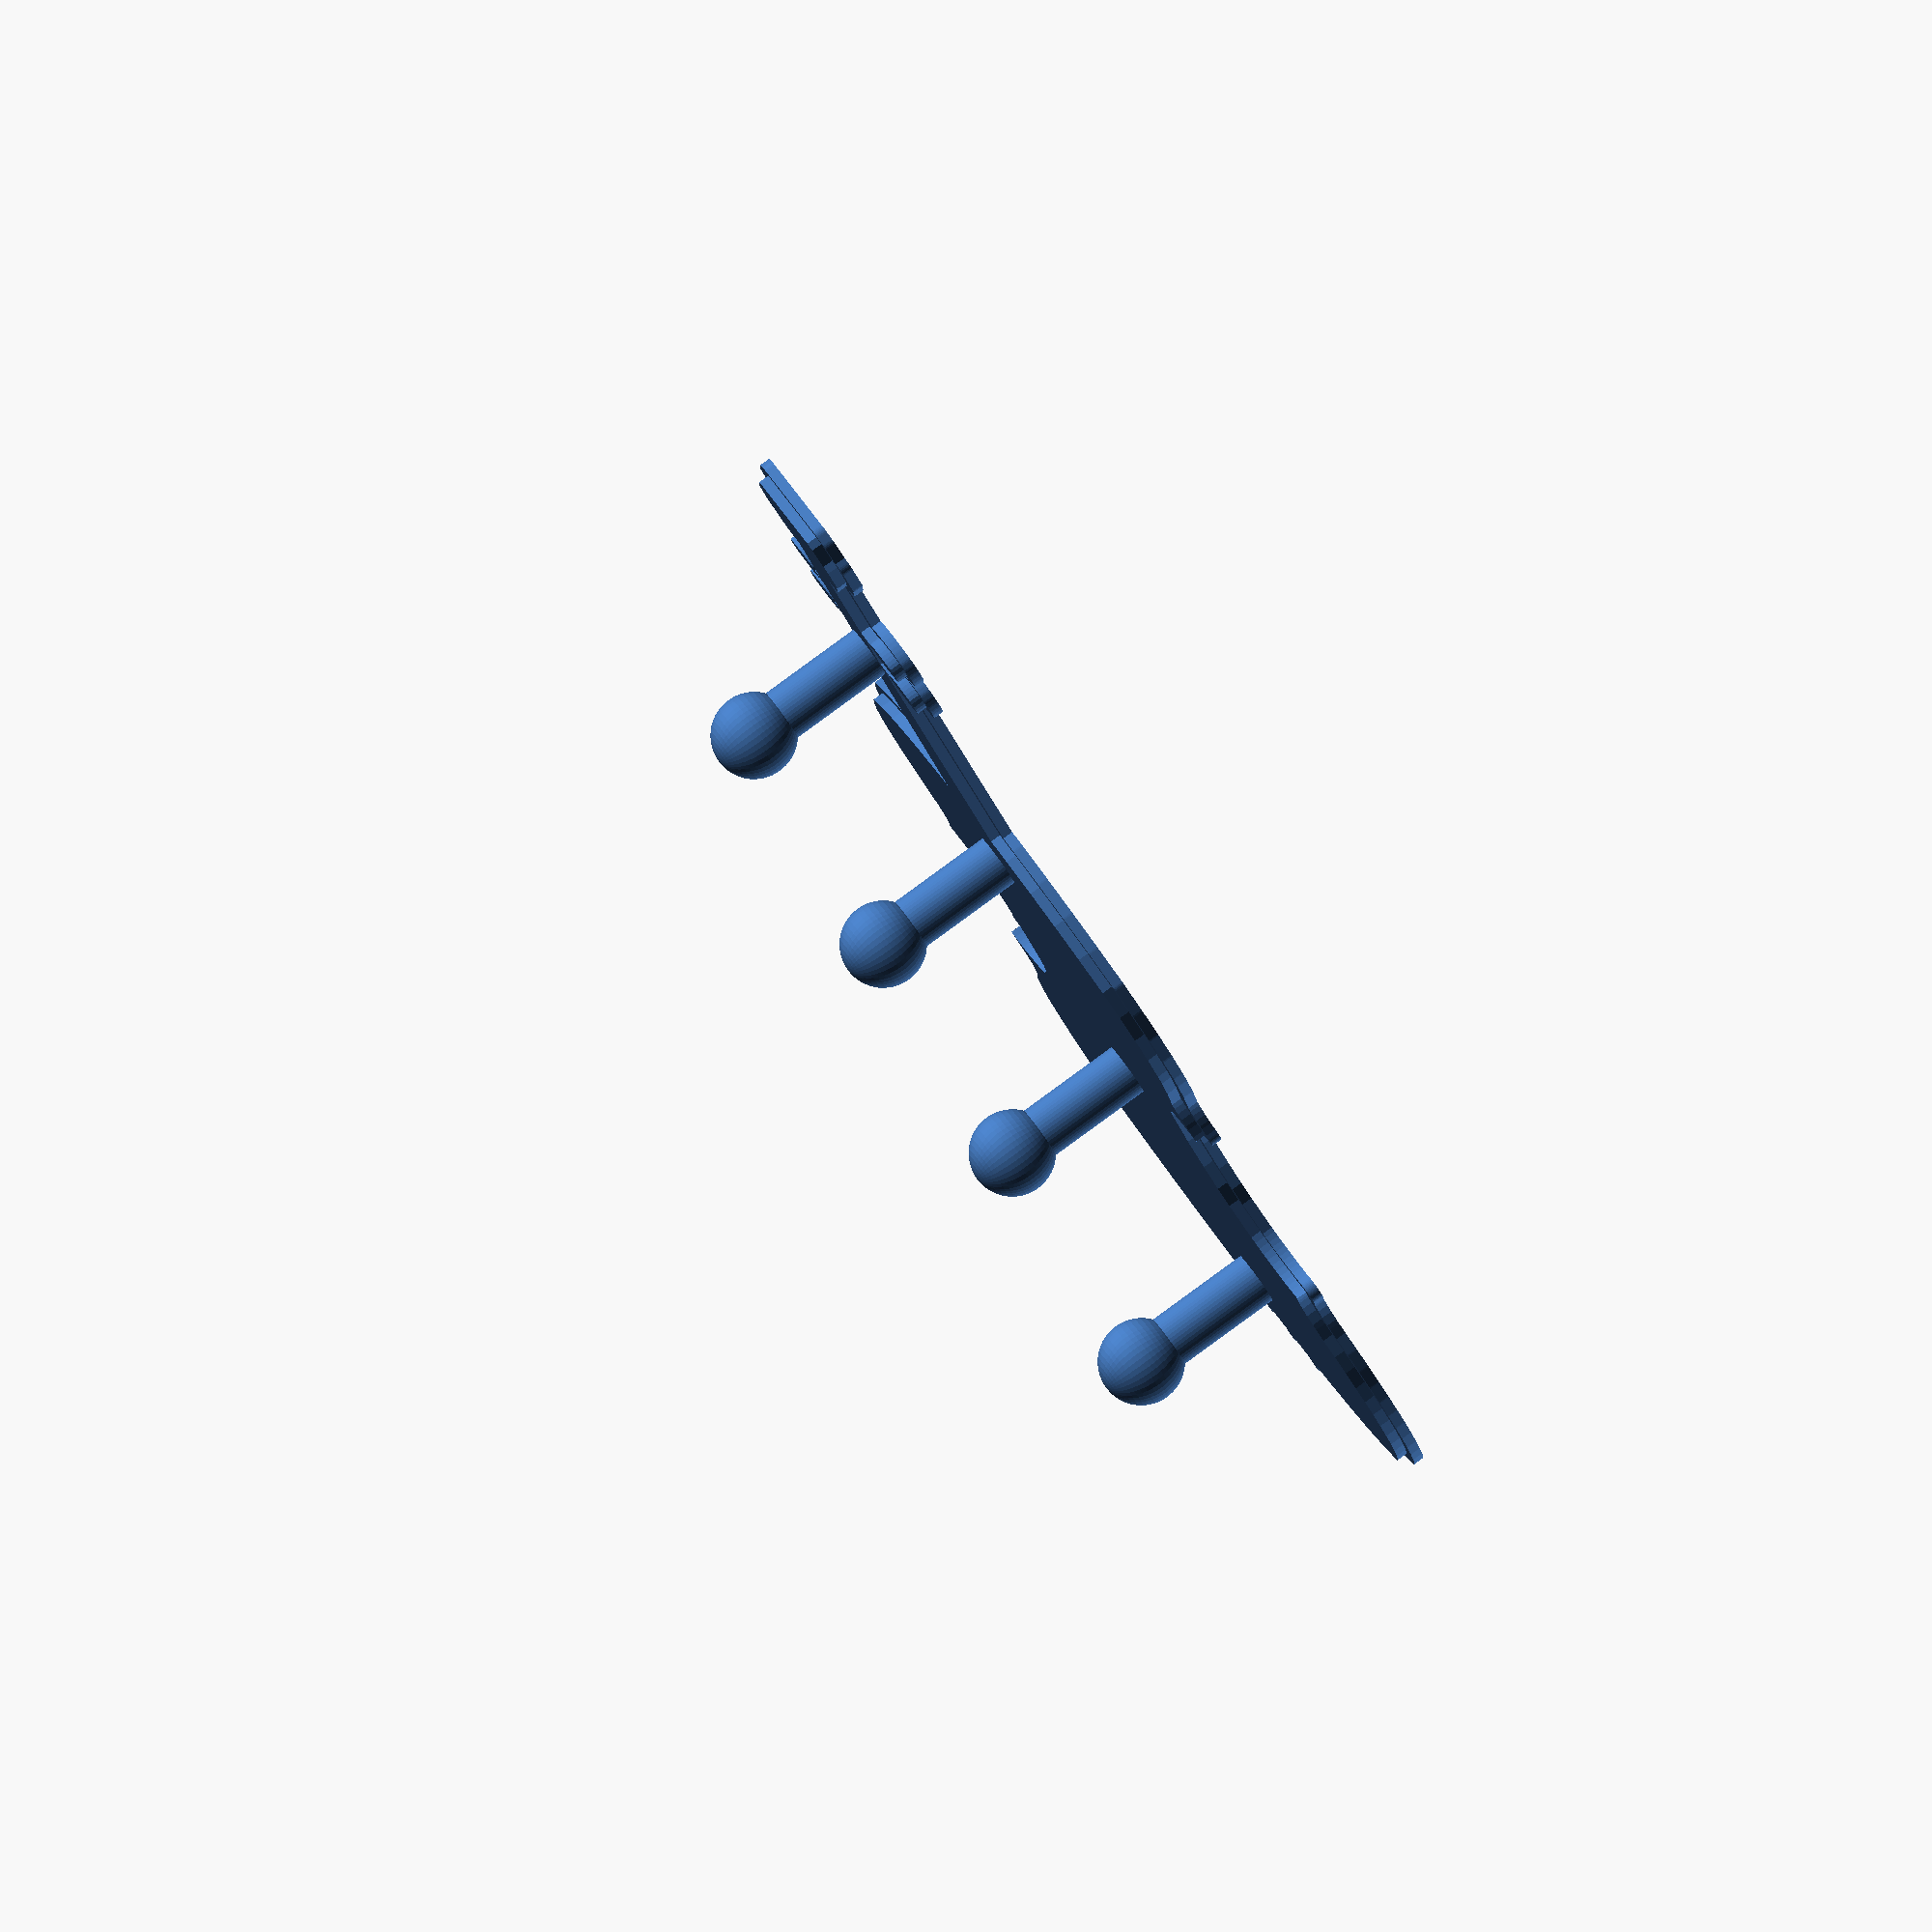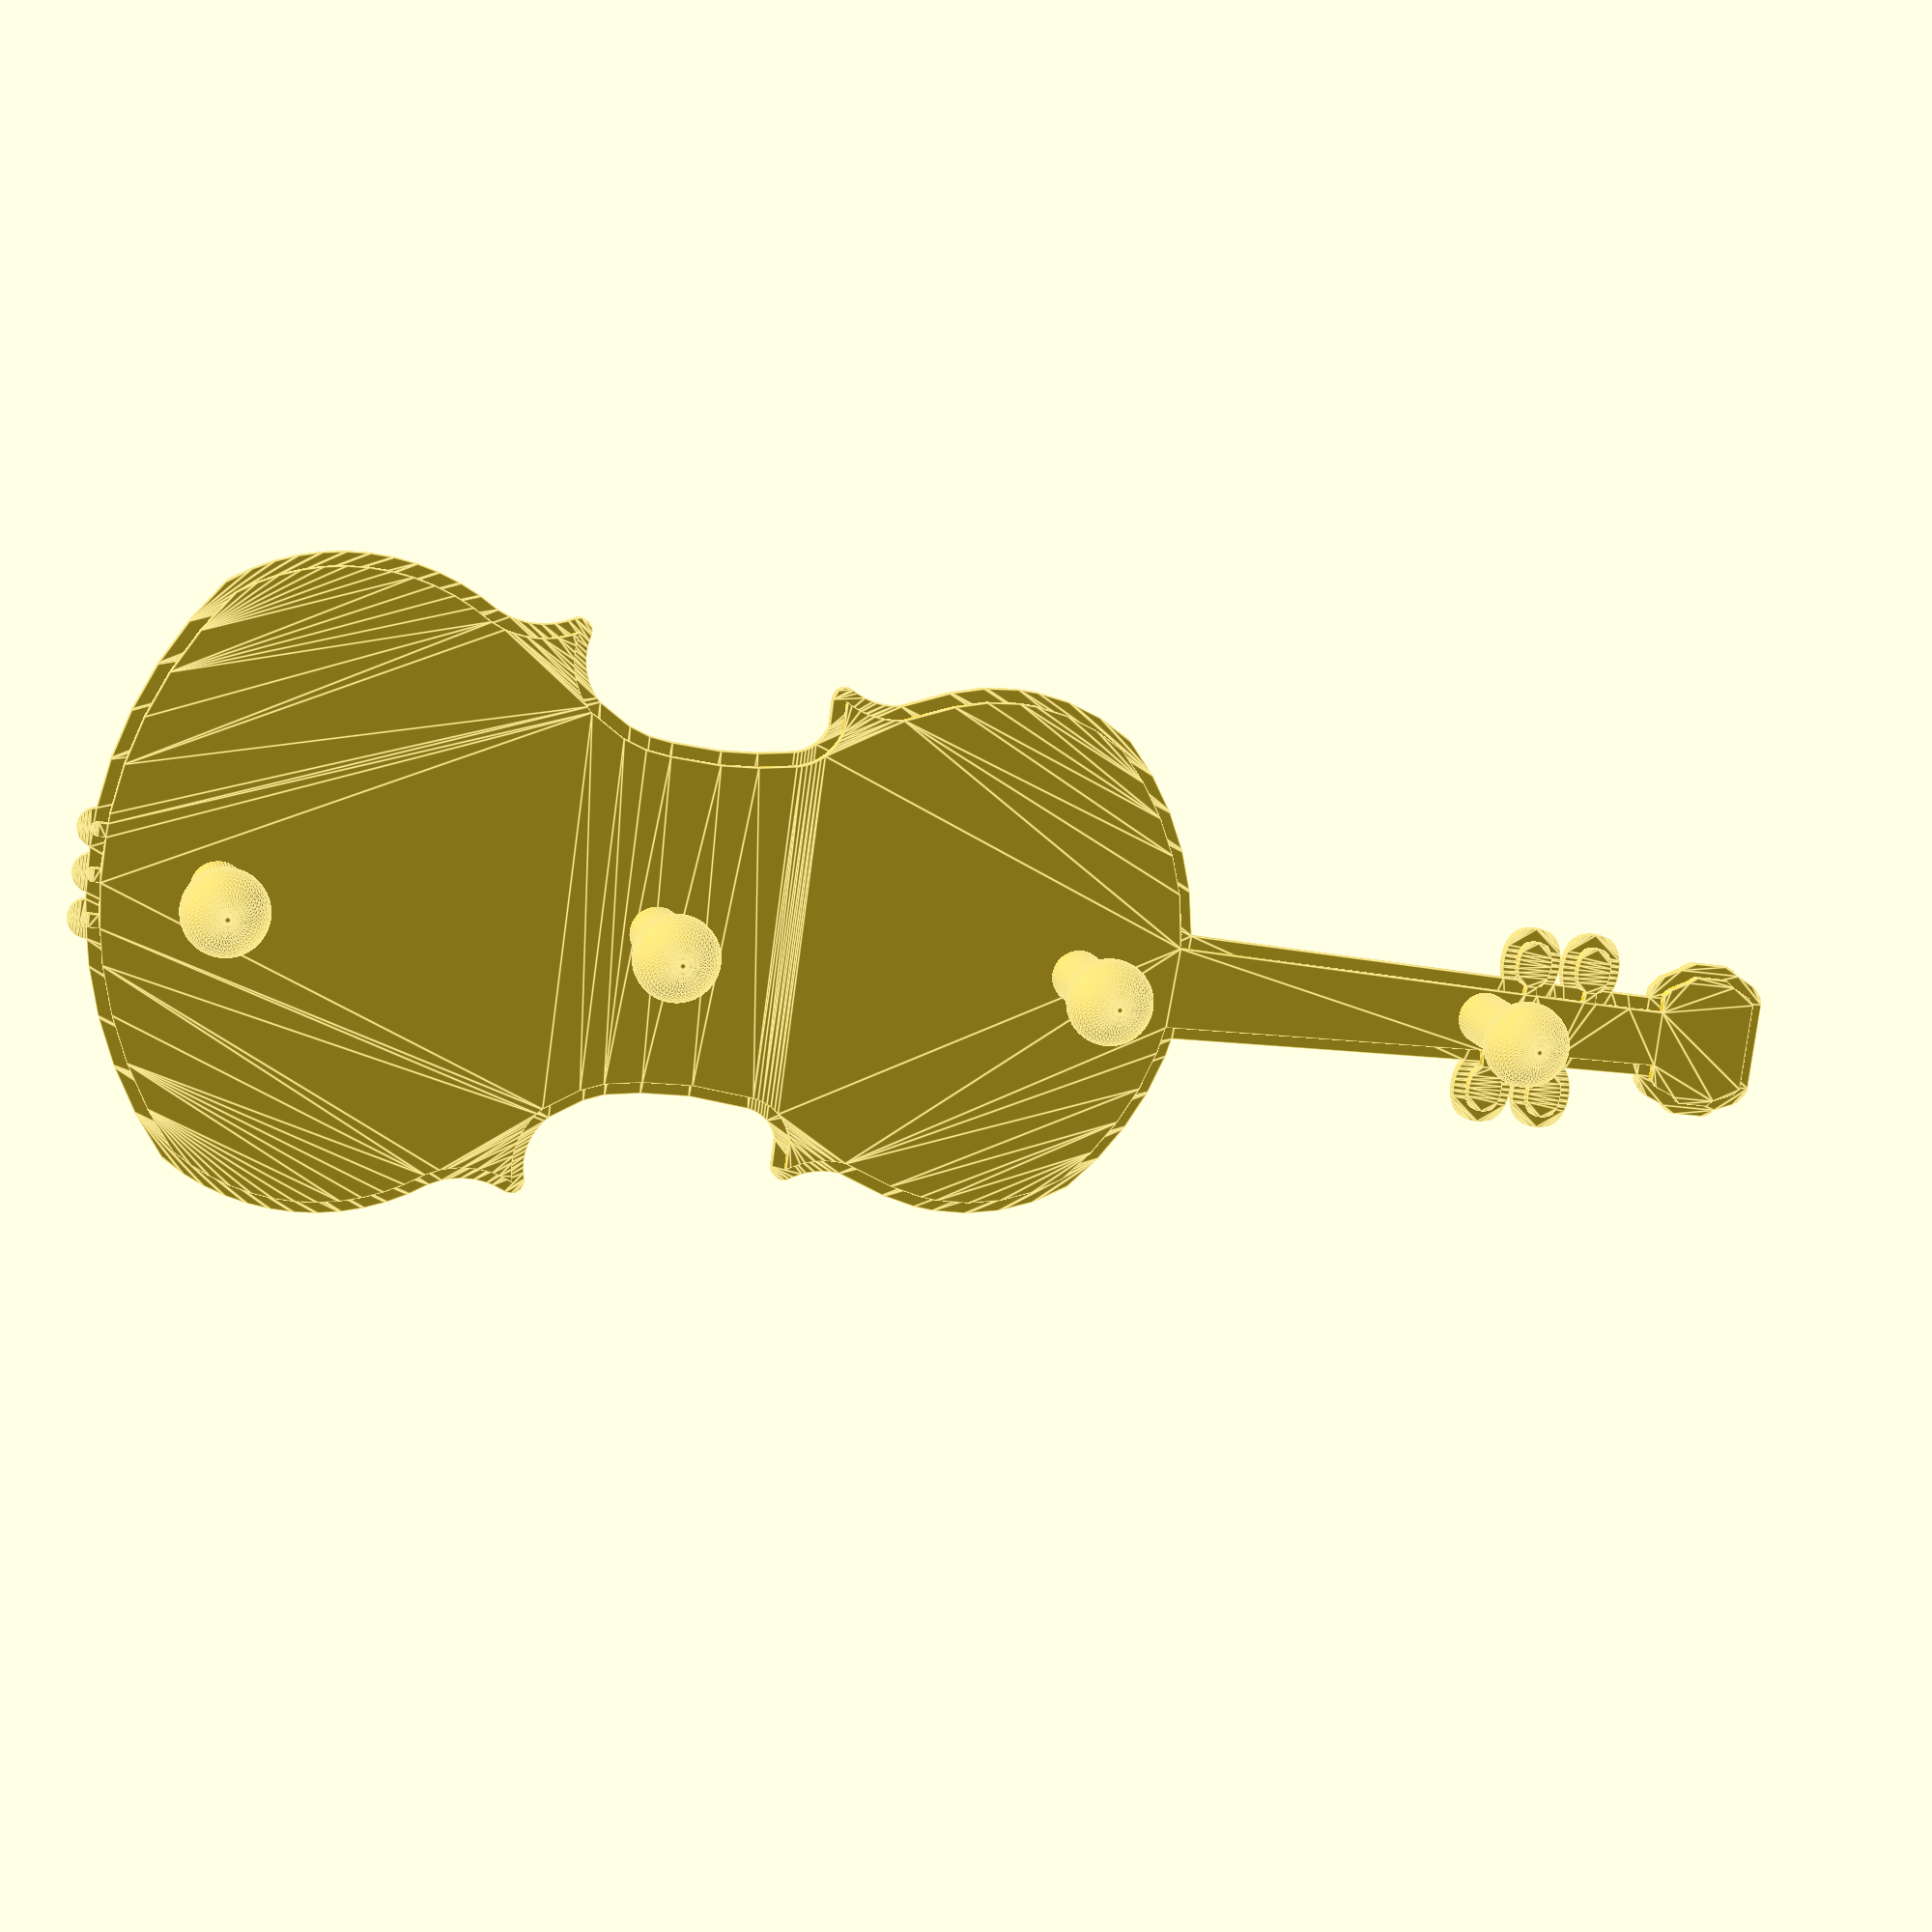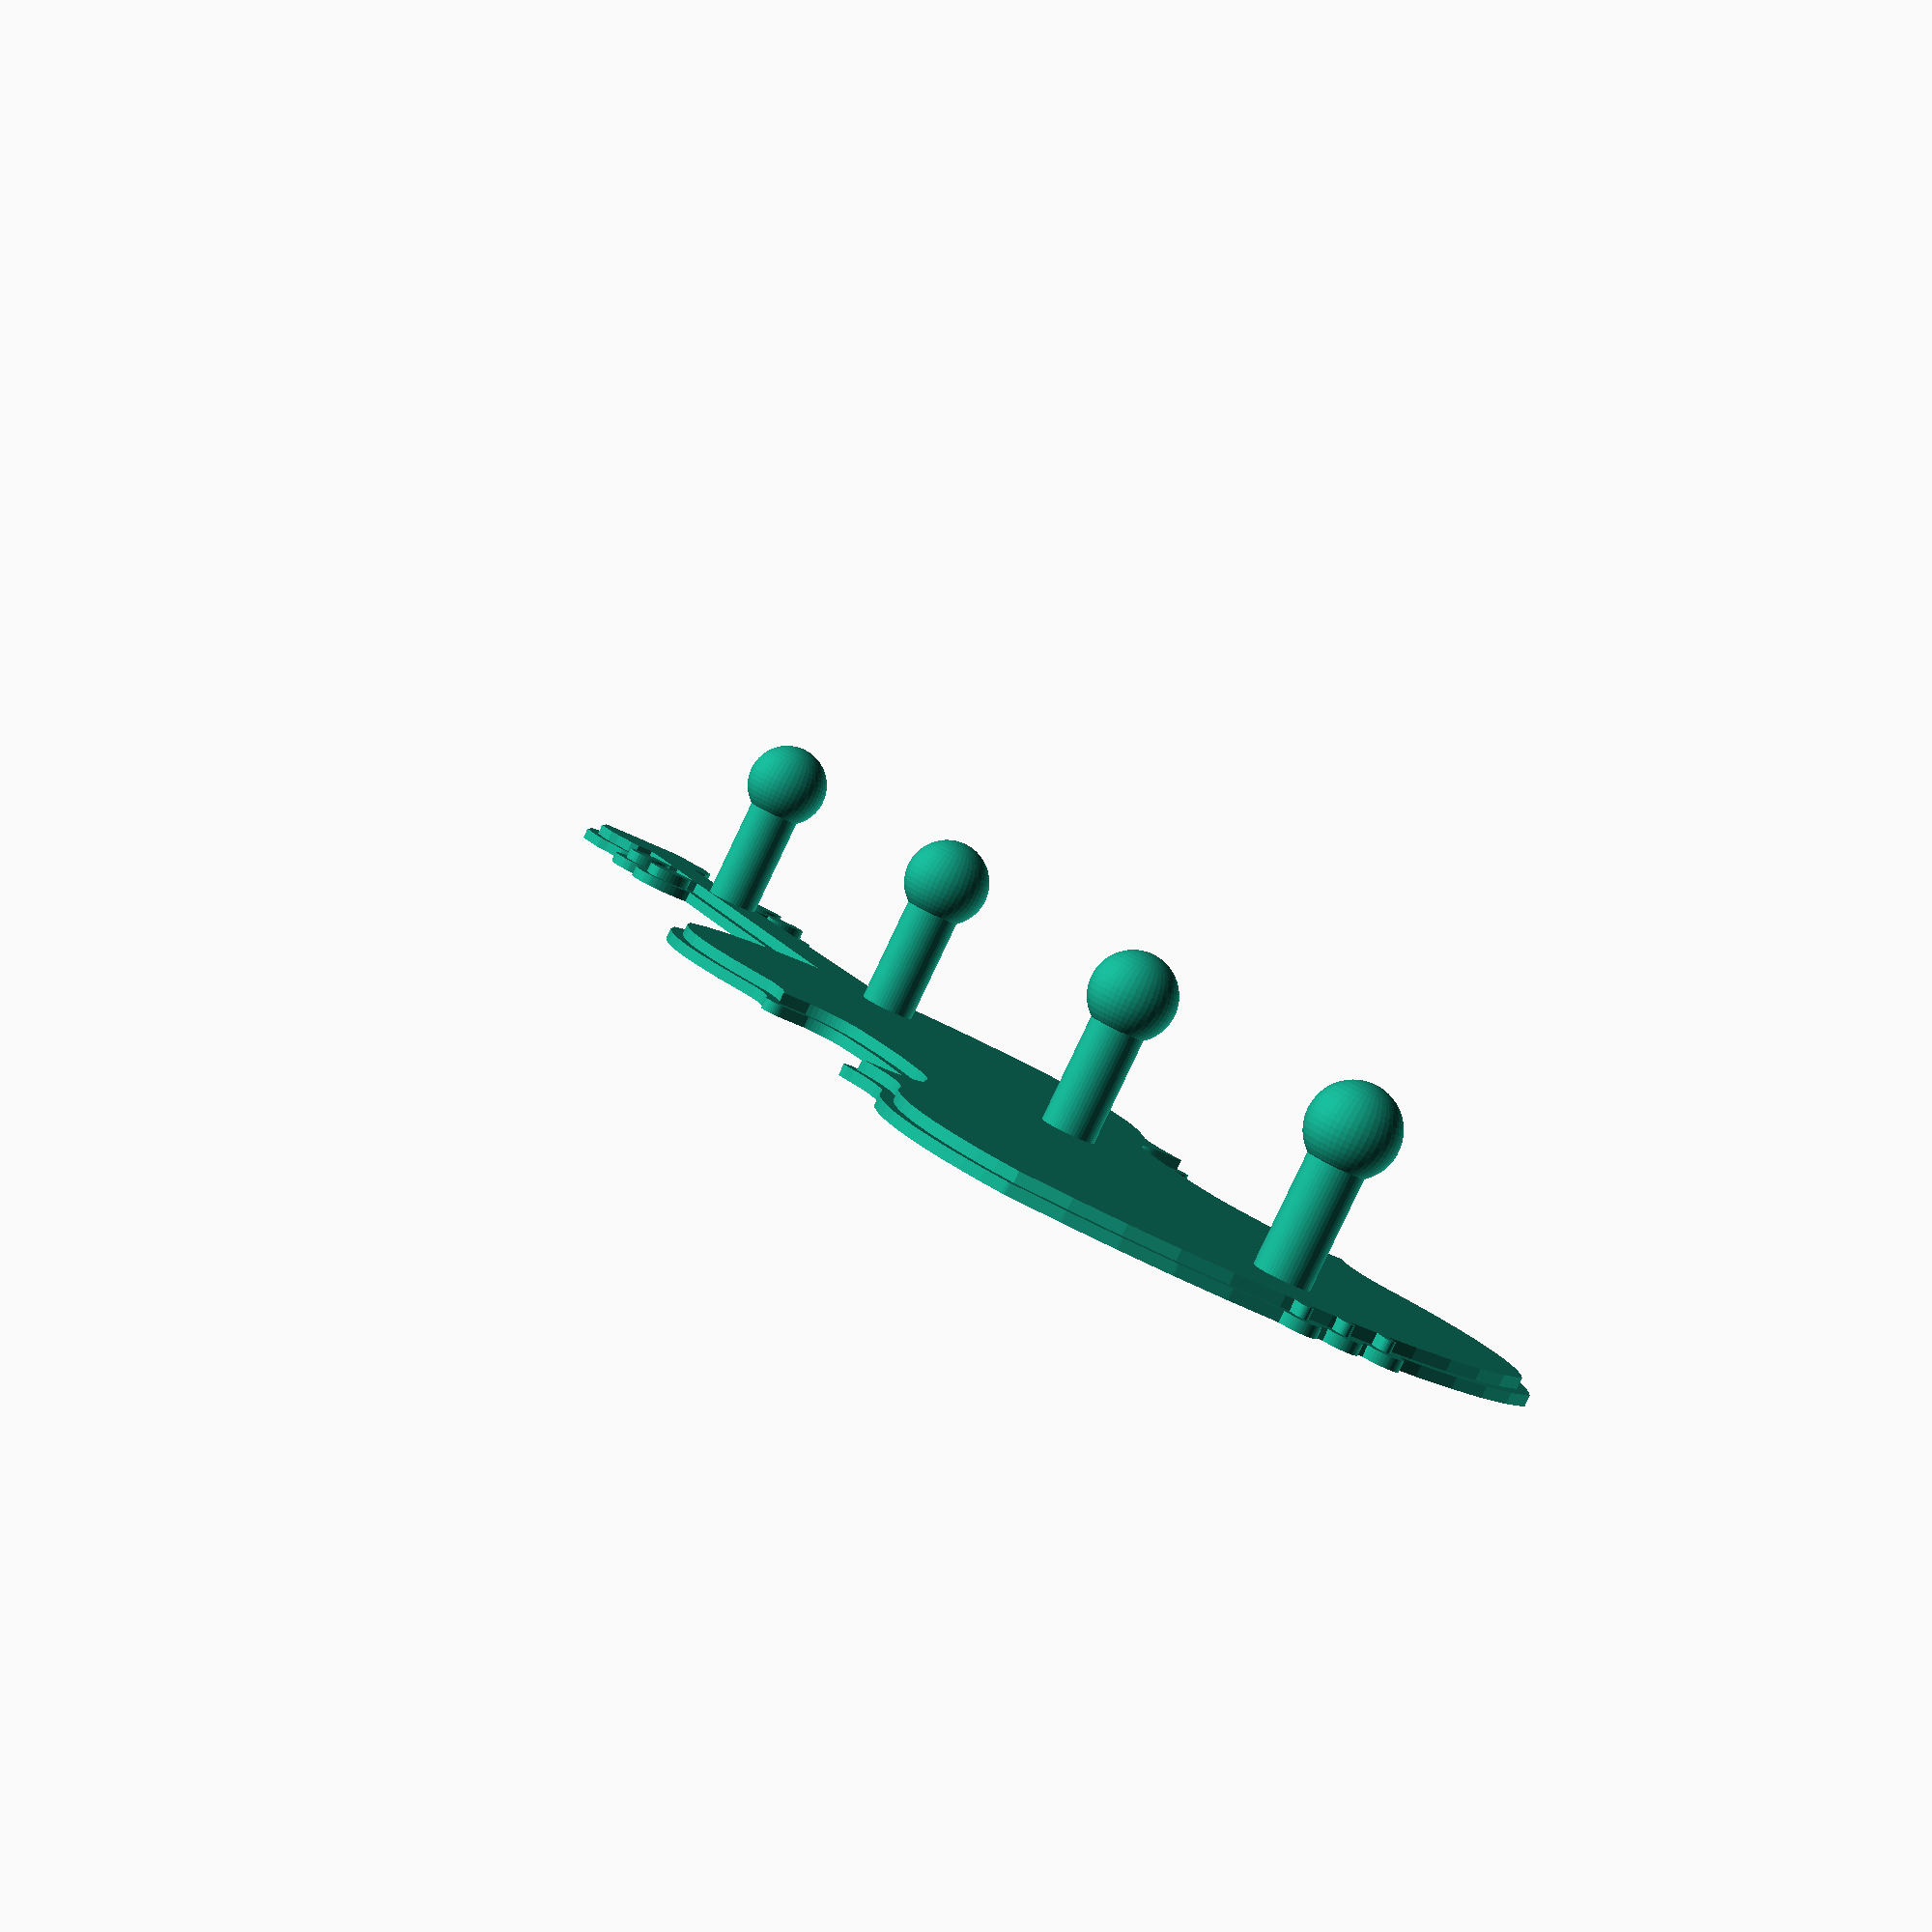
<openscad>
number = 4; // [1:5]


// A Violin STL to OpenScad
module violin(scale) {polyhedron(
 points=[[23.0194,20.1399,0],[13.9355,3.06885,0],[22.5988,21.7775,0],[0.329077,-1.28366,0],[-0.410715,-1.28366,0],[0.394125,-1.19852,0],[17.2818,4.96683,0],[22.016,10.1947,0],[21.277,8.67403,0],[13.9355,3.06885,0],[20.389,26.3241,0],[21.277,24.8853,0],[-3.04647,-1.19852,0],[-3.11152,-1.28371,0],[-3.91636,-1.19852,0],[-18.4829,55.8843,0],[-18.3922,56.2711,0],[-16.9397,54.0694,0],[-3.99445,-0.995911,0],[-2.96833,-0.995911,0],[-2.99813,-1.10129,0],[-18.3922,56.2711,0],[-16.568,53.9485,0],[-16.9397,54.0694,0],[-4.00453,-0.223709,0],[-16.6947,34.2974,0],[-16.3034,34.6667,0],[-19.2728,54.0694,0],[-19.0719,54.412,0],[-16.9397,54.0694,0],[-4.76776,-0.179901,0],[-8.55795,0.478455,0],[-16.6947,34.2974,0],[-15.7895,3.06885,0],[-22.2429,26.3241,0],[-12.2481,1.5661,0],[-19.1358,4.96683,0],[-25.2123,16.7796,0],[-25.1273,18.4683,0],[-21.6099,27.9575,0],[-17.1175,33.9647,0],[-21.7759,27.3963,0],[-18.0439,33.4194,0],[-17.5685,33.6712,0],[-21.6099,27.9575,0],[-21.4185,29.1112,0],[-18.0439,33.4194,0],[-21.6099,27.9575,0],[-19.0527,33.0481,0],[-18.5399,33.2111,0],[-21.4185,29.1112,0],[-21.4185,30.2807,0],[-19.0527,33.0481,0],[-21.4185,29.1112,0],[-21.4185,30.2807,0],[-19.5779,32.9317,0],[-19.0527,33.0481,0],[-21.4185,30.2807,0],[-20.1115,32.8628,0],[-19.5779,32.9317,0],[-21.6099,31.4345,0],[-20.6491,32.842,0],[-20.1115,32.8628,0],[-21.6099,31.4345,0],[-21.1865,32.8695,0],[-20.6491,32.842,0],[-21.6099,31.4345,0],[-21.9873,32.5414,0],[-21.1865,32.8695,0],[-21.1865,32.8695,0],[-21.9873,32.5414,0],[-21.7191,32.945,0],[-3.85131,-1.28371,0],[-3.19081,-1.35365,0],[-3.77203,-1.35365,0],[-21.7191,32.945,0],[-21.9873,32.5414,0],[-22.2429,33.0679,0],[-4.64929,115.507,0],[-4.64929,118.249,0],[-4.29617,115.526,0],[-21.4185,30.2807,0],[-21.6099,31.4345,0],[-20.1115,32.8628,0],[-21.4185,29.1112,0],[-18.5399,33.2111,0],[-18.0439,33.4194,0],[-21.6099,27.9575,0],[-17.5685,33.6712,0],[-17.1175,33.9647,0],[-21.7759,27.3963,0],[-17.1175,33.9647,0],[-16.6947,34.2974,0],[-22.2429,26.3241,0],[-15.7895,3.06885,0],[-23.1309,24.8853,0],[-23.1309,8.67403,0],[-19.1358,4.96683,0],[-22.2429,7.23523,0],[-15.7895,3.06885,0],[-24.8733,20.1399,0],[-24.4528,21.7775,0],[-23.8701,23.3647,0],[-15.7895,3.06885,0],[-24.4528,21.7775,0],[-24.8733,20.1399,0],[-15.7895,3.06885,0],[-19.1358,4.96683,0],[-24.8733,20.1399,0],[-19.1358,4.96683,0],[-25.1273,18.4683,0],[-19.1358,4.96683,0],[-24.8733,13.4195,0],[-25.1273,15.091,0],[-20.6367,67.4877,0],[-13.0282,79.7962,0],[-20.4371,64.9163,0],[-25.2123,16.7796,0],[-19.1358,4.96683,0],[-25.1273,15.091,0],[-19.1358,4.96683,0],[-23.8701,10.1947,0],[-24.4528,11.7818,0],[-19.1358,4.96683,0],[-23.1309,8.67403,0],[-23.8701,10.1947,0],[-24.8733,13.4195,0],[-19.1358,4.96683,0],[-24.4528,11.7818,0],[-15.7895,3.06885,0],[-23.8701,23.3647,0],[-23.1309,24.8853,0],[-12.2481,1.5661,0],[-22.2429,26.3241,0],[-8.55795,0.478455,0],[-8.55795,0.478455,0],[-22.2429,26.3241,0],[-21.7759,27.3963,0],[-16.6947,34.2974,0],[-8.55795,0.478455,0],[-21.7759,27.3963,0],[-4.00453,-0.223709,0],[-4.76776,-0.179901,0],[-16.6947,34.2974,0],[-2.95831,-0.283722,0],[-4.00453,-0.223709,0],[-16.3034,34.6667,0],[-2.95831,-0.88623,0],[-4.00453,-0.88623,0],[-2.95831,-0.283722,0],[0.394125,-1.19852,0],[-0.410715,-1.28366,0],[-0.475809,-1.19852,0],[-3.9647,-1.10133,0],[-2.99813,-1.10129,0],[-3.91636,-1.19852,0],[-3.11152,-1.28371,0],[-3.19081,-1.35365,0],[-3.85131,-1.28371,0],[-3.48139,-1.44832,0],[-3.58347,-1.43752,0],[-3.37936,-1.43752,0],[-3.37936,-1.43752,0],[-3.58347,-1.43752,0],[-3.68157,-1.40556,0],[-3.28121,-1.40556,0],[-3.37936,-1.43752,0],[-3.68157,-1.40556,0],[-3.19081,-1.35365,0],[-3.28121,-1.40556,0],[-3.68157,-1.40556,0],[-3.77203,-1.35365,0],[-3.19081,-1.35365,0],[-3.68157,-1.40556,0],[-3.91636,-1.19852,0],[-3.11152,-1.28371,0],[-3.85131,-1.28371,0],[-2.99813,-1.10129,0],[-3.04647,-1.19852,0],[-3.91636,-1.19852,0],[-3.99445,-0.995911,0],[-2.99813,-1.10129,0],[-3.9647,-1.10133,0],[-2.95831,-0.88623,0],[-2.96833,-0.995911,0],[-3.99445,-0.995911,0],[-4.00453,-0.88623,0],[-2.95831,-0.88623,0],[-3.99445,-0.995911,0],[3.04124,-1.28366,0],[2.97619,-1.19852,0],[3.78103,-1.28366,0],[-4.00453,-0.223709,0],[-2.95831,-0.283722,0],[-4.00453,-0.88623,0],[-0.0408417,-1.44832,0],[-0.142877,-1.43752,0],[0.0611938,-1.43752,0],[-0.563928,-0.379486,0],[-0.926981,-0.400314,0],[-2.95831,-0.283722,0],[0.482291,-0.319427,0],[-0.563928,-0.379486,0],[-2.95831,-0.283722,0],[-16.3034,34.6667,0],[0.482291,-0.319427,0],[-2.95831,-0.283722,0],[-0.563928,-0.379486,0],[0.482291,-0.319427,0],[0.482291,-0.88623,0],[-0.563928,-0.88623,0],[0.47222,-0.995911,0],[-0.553903,-0.995911,0],[-0.553903,-0.995911,0],[0.442465,-1.10129,0],[-0.524149,-1.10129,0],[-0.524149,-1.10129,0],[0.394125,-1.19852,0],[-0.475809,-1.19852,0],[0.329077,-1.28366,0],[0.249792,-1.35365,0],[-0.410715,-1.28366,0],[0.0611938,-1.43752,0],[-0.142877,-1.43752,0],[-0.241022,-1.40556,0],[0.159338,-1.40556,0],[0.0611938,-1.43752,0],[-0.241022,-1.40556,0],[-0.33143,-1.35365,0],[0.159338,-1.40556,0],[-0.241022,-1.40556,0],[-0.33143,-1.35365,0],[0.249792,-1.35365,0],[0.159338,-1.40556,0],[-0.33143,-1.35365,0],[-0.410715,-1.28366,0],[0.249792,-1.35365,0],[0.442465,-1.10129,0],[0.394125,-1.19852,0],[-0.524149,-1.10129,0],[0.47222,-0.995911,0],[0.442465,-1.10129,0],[-0.553903,-0.995911,0],[0.482291,-0.88623,0],[0.47222,-0.995911,0],[-0.563928,-0.88623,0],[-0.563928,-0.379486,0],[0.482291,-0.88623,0],[-0.563928,-0.88623,0],[-14.7088,52.5672,0],[12.8548,52.5672,0],[12.6318,52.2461,0],[2.88802,-0.181366,0],[0.482291,-0.319427,0],[3.93424,-0.00265503,0],[3.41111,-1.44832,0],[3.30907,-1.43752,0],[3.51319,-1.43752,0],[19.9218,27.3963,0],[20.389,26.3241,0],[6.70403,0.478455,0],[22.5988,21.7775,0],[13.9355,3.06885,0],[22.016,23.3647,0],[2.88802,-0.181366,0],[3.93424,-0.00265503,0],[3.93424,-0.88623,0],[2.88802,-0.88623,0],[3.93424,-0.88623,0],[3.92417,-0.995911,0],[2.89805,-0.995911,0],[3.92417,-0.995911,0],[2.92785,-1.10129,0],[2.92785,-1.10129,0],[3.89442,-1.10129,0],[3.84608,-1.19852,0],[2.97619,-1.19852,0],[2.92785,-1.10129,0],[3.84608,-1.19852,0],[3.51319,-1.43752,0],[3.30907,-1.43752,0],[3.61129,-1.40552,0],[3.61129,-1.40552,0],[3.30907,-1.43752,0],[3.21093,-1.40552,0],[3.12052,-1.35365,0],[3.61129,-1.40552,0],[3.21093,-1.40552,0],[3.12052,-1.35365,0],[3.70174,-1.35365,0],[3.61129,-1.40552,0],[3.12052,-1.35365,0],[3.04124,-1.28366,0],[3.70174,-1.35365,0],[3.70174,-1.35365,0],[3.04124,-1.28366,0],[3.78103,-1.28366,0],[3.78103,-1.28366,0],[2.97619,-1.19852,0],[3.84608,-1.19852,0],[2.92785,-1.10129,0],[3.92417,-0.995911,0],[3.89442,-1.10129,0],[2.89805,-0.995911,0],[2.88802,-0.88623,0],[3.92417,-0.995911,0],[2.88802,-0.88623,0],[2.88802,-0.181366,0],[3.93424,-0.88623,0],[23.2733,18.4683,0],[17.2818,4.96683,0],[23.0194,20.1399,0],[23.2733,15.091,0],[23.0194,13.4195,0],[17.2818,4.96683,0],[17.2818,4.96683,0],[23.0194,13.4195,0],[22.5988,11.7818,0],[20.389,7.23523,0],[17.2818,4.96683,0],[21.277,8.67403,0],[17.2818,4.96683,0],[22.5988,11.7818,0],[22.016,10.1947,0],[23.2733,15.091,0],[17.2818,4.96683,0],[23.3583,16.7796,0],[23.3583,16.7796,0],[17.2818,4.96683,0],[23.2733,18.4683,0],[17.2818,4.96683,0],[13.9355,3.06885,0],[23.0194,20.1399,0],[21.277,24.8853,0],[22.016,23.3647,0],[13.9355,3.06885,0],[20.389,26.3241,0],[13.9355,3.06885,0],[10.3941,1.5661,0],[6.70403,0.478455,0],[20.389,26.3241,0],[10.3941,1.5661,0],[14.8408,34.2974,0],[19.9218,27.3963,0],[6.70403,0.478455,0],[16.1899,33.4194,0],[19.7558,27.9575,0],[15.7145,33.6712,0],[15.7145,33.6712,0],[19.7558,27.9575,0],[15.2635,33.9647,0],[16.1899,33.4194,0],[16.6859,33.2111,0],[19.5636,29.1112,0],[17.1986,33.0481,0],[17.724,32.9317,0],[19.5645,30.2807,0],[19.5636,29.1112,0],[17.1986,33.0481,0],[19.5645,30.2807,0],[19.7558,31.4345,0],[19.5645,30.2807,0],[18.2575,32.8628,0],[19.3324,32.8695,0],[19.9218,31.9957,0],[18.7951,32.842,0],[19.3324,32.8695,0],[19.8651,32.945,0],[19.9218,31.9957,0],[15.2635,33.9647,0],[19.7558,27.9575,0],[19.9218,27.3963,0],[20.389,33.0679,0],[19.9218,31.9957,0],[19.8651,32.945,0],[12.7377,37.3484,0],[14.4494,34.6667,0],[-16.3034,34.6667,0],[-14.5917,37.3484,0],[12.7377,37.3484,0],[-16.3034,34.6667,0],[-14.5917,37.3484,0],[-13.9158,39.1336,0],[12.0618,39.1336,0],[12.0618,39.1336,0],[-13.9158,39.1336,0],[-13.608,41.0648,0],[11.646,42.0368,0],[12.0618,39.1336,0],[-13.608,41.0648,0],[-13.361,44.9664,0],[11.646,42.0368,0],[-13.608,41.0648,0],[14.8408,34.2974,0],[15.2635,33.9647,0],[19.9218,27.3963,0],[18.7951,32.842,0],[19.9218,31.9957,0],[19.7558,31.4345,0],[18.7951,32.842,0],[19.7558,31.4345,0],[18.2575,32.8628,0],[18.2575,32.8628,0],[19.5645,30.2807,0],[17.724,32.9317,0],[19.7558,27.9575,0],[16.1899,33.4194,0],[19.5636,29.1112,0],[19.5636,29.1112,0],[16.6859,33.2111,0],[17.1986,33.0481,0],[3.93424,-0.00265503,0],[14.8408,34.2974,0],[6.70403,0.478455,0],[3.93424,-0.00265503,0],[0.482291,-0.319427,0],[14.4494,34.6667,0],[3.93424,-0.00265503,0],[14.4494,34.6667,0],[14.8408,34.2974,0],[14.4494,34.6667,0],[0.482291,-0.319427,0],[-16.3034,34.6667,0],[-14.5917,37.3484,0],[12.0618,39.1336,0],[12.7377,37.3484,0],[11.5225,45.9441,0],[11.646,42.0368,0],[-13.361,44.9664,0],[-13.5,47.8959,0],[11.5225,45.9441,0],[-13.361,44.9664,0],[-13.5,47.8959,0],[12.0618,50.799,0],[11.5225,45.9441,0],[12.0618,50.799,0],[-13.5,47.8959,0],[-13.9158,50.799,0],[-3.01512,82.8679,0],[13.1066,52.8662,0],[-14.9606,52.8662,0],[-14.0073,51.1791,0],[12.0618,50.799,0],[-13.9158,50.799,0],[-14.0073,51.1791,0],[12.1533,51.1791,0],[12.0618,50.799,0],[-14.0073,51.1791,0],[12.2795,51.5491,0],[12.1533,51.1791,0],[-14.0073,51.1791,0],[-14.1335,51.5491,0],[12.2795,51.5491,0],[12.2795,51.5491,0],[-14.1335,51.5491,0],[-14.2935,51.9058,0],[12.4394,51.9058,0],[12.2795,51.5491,0],[-14.2935,51.9058,0],[-14.4858,52.2461,0],[12.4394,51.9058,0],[-14.2935,51.9058,0],[-14.4858,52.2461,0],[12.6318,52.2461,0],[12.4394,51.9058,0],[13.6877,53.388,0],[16.4889,58.6419,0],[16.4104,57.8516,0],[14.0119,53.6063,0],[16.4104,57.8516,0],[14.355,53.7937,0],[14.355,53.7937,0],[16.4104,57.8516,0],[16.4268,57.0575,0],[14.7139,53.9485,0],[16.4268,57.0575,0],[16.5382,56.2711,0],[15.0857,54.0694,0],[16.5382,56.2711,0],[16.7429,55.5037,0],[16.8792,55.1305,0],[15.0857,54.0694,0],[16.7429,55.5037,0],[16.8792,55.1305,0],[17.2178,54.412,0],[15.0857,54.0694,0],[-5.65495,115.669,0],[-6.42463,116.542,0],[-6.45938,116.926,0],[15.0857,54.0694,0],[17.2178,54.412,0],[17.4188,54.0694,0],[15.0857,54.0694,0],[14.7139,53.9485,0],[16.5382,56.2711,0],[14.7139,53.9485,0],[14.355,53.7937,0],[16.4268,57.0575,0],[14.0119,53.6063,0],[13.6877,53.388,0],[16.4104,57.8516,0],[13.6877,53.388,0],[13.385,53.1406,0],[16.4889,58.6419,0],[16.4889,58.6419,0],[13.385,53.1406,0],[13.1066,52.8662,0],[5.38778,82.1831,0],[16.4889,58.6419,0],[3.3147,82.5939,0],[13.7858,78.0595,0],[17.4081,73.7467,0],[18.2731,71.317,0],[18.7368,66.1978,0],[11.1742,79.7962,0],[13.7858,78.0595,0],[18.7202,68.7769,0],[13.7858,78.0595,0],[18.2731,71.317,0],[13.7858,78.0595,0],[16.1494,75.9978,0],[17.4081,73.7467,0],[18.7368,66.1978,0],[13.7858,78.0595,0],[18.7202,68.7769,0],[18.5831,64.9163,0],[11.1742,79.7962,0],[18.7368,66.1978,0],[18.5831,64.9163,0],[17.9569,62.4143,0],[11.1742,79.7962,0],[7.48278,109.285,0],[6.36538,108.032,0],[6.67831,110.542,0],[11.1742,79.7962,0],[17.9569,62.4143,0],[8.35894,81.1786,0],[8.35894,81.1786,0],[17.9569,62.4143,0],[16.4889,58.6419,0],[5.38778,82.1831,0],[8.35894,81.1786,0],[16.4889,58.6419,0],[3.3147,82.5939,0],[16.4889,58.6419,0],[-3.01512,82.8679,0],[-3.01512,82.8679,0],[16.4889,58.6419,0],[13.1066,52.8662,0],[-4.52226,124.968,0],[-5.00021,125.606,0],[-4.52226,128.791,0],[-4.52226,128.791,0],[-3.79853,130.202,0],[-3.2618,130.641,0],[3.91021,108.855,0],[4.16761,108.372,0],[4.00034,108.532,0],[3.91021,108.855,0],[4.39269,108.232,0],[4.16761,108.372,0],[3.91021,108.855,0],[4.66703,108.117,0],[4.39269,108.232,0],[5.31957,107.979,0],[4.97996,110.63,0],[5.31957,110.684,0],[6.02581,110.684,0],[6.36538,110.63,0],[6.02581,107.979,0],[7.34499,110.037,0],[7.44803,109.668,0],[6.95264,110.423,0],[6.95264,110.423,0],[7.44803,109.668,0],[6.67831,110.542,0],[6.67831,108.117,0],[7.48278,109.285,0],[7.44803,108.901,0],[7.44803,108.901,0],[7.34499,108.532,0],[7.17773,108.372,0],[6.95264,108.232,0],[7.44803,108.901,0],[7.17773,108.372,0],[6.95264,108.232,0],[6.67831,108.117,0],[7.44803,108.901,0],[6.67831,108.117,0],[6.36538,108.032,0],[7.48278,109.285,0],[7.17773,110.278,0],[7.34499,110.037,0],[6.95264,110.423,0],[7.44803,109.668,0],[7.48278,109.285,0],[6.67831,110.542,0],[6.67831,110.542,0],[6.36538,108.032,0],[6.36538,110.63,0],[6.36538,110.63,0],[6.36538,108.032,0],[6.02581,107.979,0],[6.02581,110.684,0],[6.02581,107.979,0],[5.67269,107.961,0],[5.67264,110.703,0],[6.02581,110.684,0],[5.67269,107.961,0],[7.48278,114.277,0],[6.36538,113.024,0],[6.67831,115.534,0],[5.31957,110.684,0],[5.67264,110.703,0],[5.67269,107.961,0],[5.31957,107.979,0],[5.31957,110.684,0],[5.67269,107.961,0],[4.97996,108.032,0],[4.97996,110.63,0],[5.31957,107.979,0],[4.97996,108.032,0],[4.66703,110.542,0],[4.97996,110.63,0],[4.97996,108.032,0],[4.66703,108.117,0],[4.66703,110.542,0],[4.66703,110.542,0],[4.66703,108.117,0],[3.91039,109.715,0],[4.39269,110.423,0],[3.91039,109.715,0],[4.00034,110.037,0],[4.16761,110.278,0],[4.39269,110.423,0],[4.00034,110.037,0],[4.39269,110.423,0],[4.66703,110.542,0],[3.91039,109.715,0],[2.60128,108.734,0],[3.91039,109.715,0],[3.91021,108.855,0],[3.91039,109.715,0],[4.66703,108.117,0],[3.91021,108.855,0],[2.60128,108.734,0],[2.57116,109.838,0],[3.91039,109.715,0],[-4.52226,128.791,0],[-5.00021,125.606,0],[-5.00021,128.153,0],[-4.52226,128.791,0],[-3.2618,130.641,0],[-1.92111,123.118,0],[3.66448,130.641,0],[-1.92111,123.118,0],[-3.2618,130.641,0],[3.91021,113.847,0],[4.16761,113.364,0],[4.00034,113.524,0],[3.91021,113.847,0],[4.39269,113.224,0],[4.16761,113.364,0],[3.91021,113.847,0],[4.66703,113.109,0],[4.39269,113.224,0],[5.31953,112.971,0],[4.97996,115.622,0],[5.31953,115.677,0],[6.02576,115.677,0],[6.36538,115.622,0],[6.02576,112.971,0],[7.34499,115.029,0],[7.44803,114.66,0],[6.95264,115.415,0],[6.95264,115.415,0],[7.44803,114.66,0],[6.67831,115.534,0],[6.67831,113.109,0],[7.48278,114.277,0],[7.44803,113.893,0],[7.44803,113.893,0],[7.34499,113.524,0],[7.17773,113.364,0],[6.95264,113.224,0],[7.44803,113.893,0],[7.17773,113.364,0],[6.95264,113.224,0],[6.67831,113.109,0],[7.44803,113.893,0],[6.67831,113.109,0],[6.36538,113.024,0],[7.48278,114.277,0],[7.17773,115.27,0],[7.34499,115.029,0],[6.95264,115.415,0],[7.44803,114.66,0],[7.48278,114.277,0],[6.67831,115.534,0],[6.67831,115.534,0],[6.36538,113.024,0],[6.36538,115.622,0],[6.36538,115.622,0],[6.36538,113.024,0],[6.02576,112.971,0],[6.02576,115.677,0],[6.02576,112.971,0],[5.67264,112.954,0],[2.41245,123.118,0],[4.15415,123.553,0],[3.66448,123.118,0],[5.67264,115.695,0],[6.02576,115.677,0],[5.67264,112.954,0],[5.31953,115.677,0],[5.67264,115.695,0],[5.67264,112.954,0],[5.31953,112.971,0],[5.31953,115.677,0],[5.67264,112.954,0],[4.97996,113.024,0],[4.97996,115.622,0],[5.31953,112.971,0],[4.97996,113.024,0],[4.66698,115.534,0],[4.97996,115.622,0],[4.97996,113.024,0],[4.66703,113.109,0],[4.66698,115.534,0],[4.66698,115.534,0],[4.66703,113.109,0],[3.91039,114.707,0],[4.39269,115.415,0],[3.91039,114.707,0],[4.00034,115.029,0],[4.16761,115.27,0],[4.39269,115.415,0],[4.00034,115.029,0],[4.39269,115.415,0],[4.66698,115.534,0],[3.91039,114.707,0],[2.51696,113.719,0],[3.91039,114.707,0],[3.91021,113.847,0],[3.91039,114.707,0],[4.66703,113.109,0],[3.91021,113.847,0],[2.51696,113.719,0],[2.50455,114.836,0],[3.91039,114.707,0],[5.29325,128.075,0],[5.2932,125.684,0],[4.83008,128.524,0],[2.41245,123.118,0],[4.83008,125.234,0],[4.15415,123.553,0],[4.83008,128.524,0],[5.2932,125.684,0],[4.83008,125.234,0],[2.41245,123.118,0],[4.83008,128.524,0],[4.83008,125.234,0],[3.66448,130.641,0],[4.15415,130.206,0],[4.83008,128.524,0],[3.66448,130.641,0],[4.83008,128.524,0],[-1.92111,123.118,0],[2.50455,114.836,0],[-1.96423,120.27,0],[2.41245,123.118,0],[-4.29617,115.526,0],[-4.29617,118.231,0],[-3.95655,115.58,0],[-6.15437,117.838,0],[-5.92924,117.978,0],[-6.42463,117.309,0],[-15.6399,78.0595,0],[-19.2621,73.7467,0],[-18.0034,75.9978,0],[-4.64929,115.507,0],[-5.0024,115.526,0],[-4.64929,118.249,0],[-5.34197,118.179,0],[-5.65495,115.669,0],[-6.45938,116.926,0],[-3.79853,123.557,0],[-1.92111,123.118,0],[-3.2618,123.118,0],[-4.52226,124.968,0],[-4.52226,128.791,0],[-1.92111,123.118,0],[2.50455,114.836,0],[-2.04388,117.434,0],[-1.96423,120.27,0],[-3.79853,123.557,0],[-4.52226,124.968,0],[-1.92111,123.118,0],[-1.96423,120.27,0],[-1.92111,123.118,0],[2.41245,123.118,0],[-1.92111,123.118,0],[4.83008,128.524,0],[2.41245,123.118,0],[-2.04388,117.434,0],[2.50455,114.836,0],[-2.07235,116.42,0],[-5.92924,117.978,0],[-5.65495,118.093,0],[-6.42463,117.309,0],[-3.36929,117.978,0],[-2.8868,117.355,0],[-3.64367,118.093,0],[-3.1442,117.838,0],[-2.97694,117.678,0],[-2.8868,117.355,0],[-3.36929,117.978,0],[-3.1442,117.838,0],[-2.8868,117.355,0],[-5.0024,115.526,0],[-5.34197,115.58,0],[-5.0024,118.231,0],[-6.32163,116.173,0],[-6.42463,116.542,0],[-5.92924,115.788,0],[-5.92924,115.788,0],[-6.42463,116.542,0],[-5.65495,115.669,0],[-5.65495,118.093,0],[-6.45938,116.926,0],[-6.42463,117.309,0],[-6.42463,117.309,0],[-6.32163,117.678,0],[-6.15437,117.838,0],[-6.45938,116.926,0],[-5.65495,118.093,0],[-5.34197,118.179,0],[-5.92924,115.788,0],[-6.15437,115.932,0],[-6.32163,116.173,0],[-5.34197,118.179,0],[-5.34197,115.58,0],[-5.65495,115.669,0],[-5.34197,118.179,0],[-5.0024,118.231,0],[-5.34197,115.58,0],[-5.0024,118.231,0],[-4.64929,118.249,0],[-5.0024,115.526,0],[-5.65495,110.676,0],[-5.92928,110.795,0],[-6.42463,111.55,0],[-2.8868,112.363,0],[-2.21229,111.441,0],[-2.88703,111.503,0],[-2.18455,112.429,0],[2.51696,113.719,0],[2.55244,110.524,0],[-4.29617,118.231,0],[-4.29617,115.526,0],[-4.64929,118.249,0],[2.50455,114.836,0],[-2.18455,112.429,0],[-2.07235,116.42,0],[2.50455,114.836,0],[2.51696,113.719,0],[-2.18455,112.429,0],[-3.95655,118.179,0],[-3.95655,115.58,0],[-4.29617,118.231,0],[-3.95655,118.179,0],[-3.64367,115.669,0],[-3.95655,115.58,0],[-3.95655,118.179,0],[-3.64367,118.093,0],[-3.64367,115.669,0],[-3.64367,115.669,0],[-3.64367,118.093,0],[-2.88699,116.495,0],[-3.36933,115.788,0],[-2.88699,116.495,0],[-2.97694,116.173,0],[-3.1442,115.932,0],[-3.36933,115.788,0],[-2.97694,116.173,0],[-3.36933,115.788,0],[-3.64367,115.669,0],[-2.88699,116.495,0],[-2.07235,116.42,0],[-2.88699,116.495,0],[-2.8868,117.355,0],[-2.88699,116.495,0],[-3.64367,118.093,0],[-2.8868,117.355,0],[-2.04388,117.434,0],[-2.07235,116.42,0],[-2.8868,117.355,0],[-4.29617,110.534,0],[-4.64929,110.515,0],[-4.64929,113.257,0],[-6.15437,112.846,0],[-6.42463,112.317,0],[-6.32163,112.686,0],[-3.14425,112.846,0],[-2.97694,112.686,0],[-2.8868,112.363,0],[-3.36933,112.986,0],[-3.14425,112.846,0],[-2.8868,112.363,0],[-3.9566,110.588,0],[-4.29617,110.534,0],[-4.29617,113.239,0],[-3.64367,113.101,0],[-3.36933,112.986,0],[-2.8868,112.363,0],[-5.34202,110.588,0],[-5.0024,113.239,0],[-5.0024,110.534,0],[-6.42463,111.55,0],[-5.92928,110.795,0],[-6.32163,111.181,0],[-6.42463,112.317,0],[-5.65495,113.101,0],[-6.45938,111.933,0],[-6.42463,112.317,0],[-6.15437,112.846,0],[-5.92924,112.986,0],[-5.65495,113.101,0],[-6.42463,112.317,0],[-5.92924,112.986,0],[-5.34202,113.186,0],[-6.45938,111.933,0],[-5.65495,113.101,0],[-6.15437,110.94,0],[-6.32163,111.181,0],[-5.92928,110.795,0],[-6.42463,111.55,0],[-6.45938,111.933,0],[-5.65495,110.676,0],[-5.65495,110.676,0],[-6.45938,111.933,0],[-5.34202,113.186,0],[-13.0282,79.7962,0],[-20.6367,67.4877,0],[-15.6399,78.0595,0],[-5.34202,110.588,0],[-5.65495,110.676,0],[-5.34202,113.186,0],[-5.0024,113.239,0],[-5.34202,110.588,0],[-5.34202,113.186,0],[-4.64929,113.257,0],[-5.0024,110.534,0],[-5.0024,113.239,0],[-4.64929,113.257,0],[-4.64929,110.515,0],[-5.0024,110.534,0],[-4.29617,113.239,0],[-4.29617,110.534,0],[-4.64929,113.257,0],[2.57116,109.838,0],[2.60128,108.734,0],[-2.21229,111.441,0],[-15.6399,78.0595,0],[-20.1271,71.317,0],[-19.2621,73.7467,0],[-3.9566,113.186,0],[-3.9566,110.588,0],[-4.29617,113.239,0],[-3.9566,113.186,0],[-3.64367,110.676,0],[-3.9566,110.588,0],[-3.9566,113.186,0],[-3.64367,113.101,0],[-3.64367,110.676,0],[-3.64367,110.676,0],[-3.64367,113.101,0],[-2.88703,111.503,0],[-13.0282,79.7962,0],[-10.2129,81.1786,0],[-19.8109,62.4143,0],[-10.2129,81.1786,0],[-7.24183,82.1831,0],[-18.3429,58.6419,0],[-2.88703,111.503,0],[-2.97694,111.181,0],[-3.36933,110.795,0],[-4.16525,82.7927,0],[-3.01512,82.8679,0],[-7.24183,82.1831,0],[-3.36933,110.795,0],[-2.97694,111.181,0],[-3.1442,110.94,0],[2.57116,109.838,0],[-2.21229,111.441,0],[2.55244,110.524,0],[-3.64367,110.676,0],[-2.88703,111.503,0],[-3.36933,110.795,0],[-2.8868,112.363,0],[-2.18455,112.429,0],[-2.21229,111.441,0],[-2.8868,112.363,0],[-2.88703,111.503,0],[-3.64367,113.101,0],[-2.21229,111.441,0],[-2.18455,112.429,0],[2.55244,110.524,0],[-18.3429,58.6419,0],[-3.01512,82.8679,0],[-14.9606,52.8662,0],[-3.01512,82.8679,0],[2.60128,108.734,0],[3.3147,82.5939,0],[2.60128,108.734,0],[-3.01512,82.8679,0],[-2.21229,111.441,0],[-20.5742,68.7769,0],[-20.1271,71.317,0],[-15.6399,78.0595,0],[-20.6367,67.4877,0],[-20.5742,68.7769,0],[-15.6399,78.0595,0],[-20.4371,64.9163,0],[-13.0282,79.7962,0],[-19.8109,62.4143,0],[-19.8109,62.4143,0],[-10.2129,81.1786,0],[-18.3429,58.6419,0],[-18.3429,58.6419,0],[-7.24183,82.1831,0],[-3.01512,82.8679,0],[-15.239,53.1406,0],[-18.3429,58.6419,0],[-14.9606,52.8662,0],[-16.2089,53.7937,0],[-18.2643,57.8516,0],[-15.8659,53.6063,0],[-18.3922,56.2711,0],[-18.2808,57.0575,0],[-16.568,53.9485,0],[12.6318,52.2461,0],[-14.4858,52.2461,0],[-14.7088,52.5672,0],[-18.4829,55.8843,0],[-16.9397,54.0694,0],[-18.7333,55.1305,0],[-16.9397,54.0694,0],[-19.0719,54.412,0],[-18.7333,55.1305,0],[-16.2089,53.7937,0],[-16.568,53.9485,0],[-18.2808,57.0575,0],[-18.2643,57.8516,0],[-16.2089,53.7937,0],[-18.2808,57.0575,0],[-15.5416,53.388,0],[-15.8659,53.6063,0],[-18.2643,57.8516,0],[-18.3429,58.6419,0],[-15.5416,53.388,0],[-18.2643,57.8516,0],[-18.3429,58.6419,0],[-15.239,53.1406,0],[-15.5416,53.388,0],[12.8548,52.5672,0],[-14.9606,52.8662,0],[13.1066,52.8662,0],[12.8548,52.5672,0],[-14.7088,52.5672,0],[-14.9606,52.8662,0],[22.5988,21.7775,2],[13.9355,3.06885,2],[23.0194,20.1399,2],[0.394125,-1.19852,2],[-0.410715,-1.28366,2],[0.329077,-1.28366,2],[21.277,8.67403,2],[22.016,10.1947,2],[17.2818,4.96683,2],[21.277,24.8853,2],[20.389,26.3241,2],[13.9355,3.06885,2],[-3.91636,-1.19852,2],[-3.11152,-1.28371,2],[-3.04647,-1.19852,2],[-16.9397,54.0694,2],[-18.3922,56.2711,2],[-18.4829,55.8843,2],[-2.99813,-1.10129,2],[-2.96833,-0.995911,2],[-3.99445,-0.995911,2],[-16.9397,54.0694,2],[-16.568,53.9485,2],[-18.3922,56.2711,2],[-16.3034,34.6667,2],[-16.6947,34.2974,2],[-4.00453,-0.223709,2],[-16.9397,54.0694,2],[-19.0719,54.412,2],[-19.2728,54.0694,2],[-16.6947,34.2974,2],[-8.55795,0.478455,2],[-4.76776,-0.179901,2],[-12.2481,1.5661,2],[-22.2429,26.3241,2],[-15.7895,3.06885,2],[-25.1273,18.4683,2],[-25.2123,16.7796,2],[-19.1358,4.96683,2],[-21.7759,27.3963,2],[-17.1175,33.9647,2],[-21.6099,27.9575,2],[-21.6099,27.9575,2],[-17.5685,33.6712,2],[-18.0439,33.4194,2],[-21.6099,27.9575,2],[-18.0439,33.4194,2],[-21.4185,29.1112,2],[-21.4185,29.1112,2],[-18.5399,33.2111,2],[-19.0527,33.0481,2],[-21.4185,29.1112,2],[-19.0527,33.0481,2],[-21.4185,30.2807,2],[-19.0527,33.0481,2],[-19.5779,32.9317,2],[-21.4185,30.2807,2],[-19.5779,32.9317,2],[-20.1115,32.8628,2],[-21.4185,30.2807,2],[-20.1115,32.8628,2],[-20.6491,32.842,2],[-21.6099,31.4345,2],[-20.6491,32.842,2],[-21.1865,32.8695,2],[-21.6099,31.4345,2],[-21.1865,32.8695,2],[-21.9873,32.5414,2],[-21.6099,31.4345,2],[-21.7191,32.945,2],[-21.9873,32.5414,2],[-21.1865,32.8695,2],[-3.77203,-1.35365,2],[-3.19081,-1.35365,2],[-3.85131,-1.28371,2],[-22.2429,33.0679,2],[-21.9873,32.5414,2],[-21.7191,32.945,2],[-4.29617,115.526,2],[-4.64929,118.249,2],[-4.64929,115.507,2],[-20.1115,32.8628,2],[-21.6099,31.4345,2],[-21.4185,30.2807,2],[-18.0439,33.4194,2],[-18.5399,33.2111,2],[-21.4185,29.1112,2],[-17.1175,33.9647,2],[-17.5685,33.6712,2],[-21.6099,27.9575,2],[-16.6947,34.2974,2],[-17.1175,33.9647,2],[-21.7759,27.3963,2],[-23.1309,24.8853,2],[-15.7895,3.06885,2],[-22.2429,26.3241,2],[-22.2429,7.23523,2],[-19.1358,4.96683,2],[-23.1309,8.67403,2],[-24.4528,21.7775,2],[-24.8733,20.1399,2],[-15.7895,3.06885,2],[-24.4528,21.7775,2],[-15.7895,3.06885,2],[-23.8701,23.3647,2],[-19.1358,4.96683,2],[-15.7895,3.06885,2],[-24.8733,20.1399,2],[-25.1273,18.4683,2],[-19.1358,4.96683,2],[-24.8733,20.1399,2],[-25.1273,15.091,2],[-24.8733,13.4195,2],[-19.1358,4.96683,2],[-20.4371,64.9163,2],[-13.0282,79.7962,2],[-20.6367,67.4877,2],[-25.1273,15.091,2],[-19.1358,4.96683,2],[-25.2123,16.7796,2],[-24.4528,11.7818,2],[-23.8701,10.1947,2],[-19.1358,4.96683,2],[-23.8701,10.1947,2],[-23.1309,8.67403,2],[-19.1358,4.96683,2],[-24.4528,11.7818,2],[-19.1358,4.96683,2],[-24.8733,13.4195,2],[-23.1309,24.8853,2],[-23.8701,23.3647,2],[-15.7895,3.06885,2],[-8.55795,0.478455,2],[-22.2429,26.3241,2],[-12.2481,1.5661,2],[-21.7759,27.3963,2],[-22.2429,26.3241,2],[-8.55795,0.478455,2],[-21.7759,27.3963,2],[-8.55795,0.478455,2],[-16.6947,34.2974,2],[-16.6947,34.2974,2],[-4.76776,-0.179901,2],[-4.00453,-0.223709,2],[-16.3034,34.6667,2],[-4.00453,-0.223709,2],[-2.95831,-0.283722,2],[-2.95831,-0.283722,2],[-4.00453,-0.88623,2],[-2.95831,-0.88623,2],[-0.475809,-1.19852,2],[-0.410715,-1.28366,2],[0.394125,-1.19852,2],[-3.91636,-1.19852,2],[-2.99813,-1.10129,2],[-3.9647,-1.10133,2],[-3.85131,-1.28371,2],[-3.19081,-1.35365,2],[-3.11152,-1.28371,2],[-3.37936,-1.43752,2],[-3.58347,-1.43752,2],[-3.48139,-1.44832,2],[-3.68157,-1.40556,2],[-3.58347,-1.43752,2],[-3.37936,-1.43752,2],[-3.68157,-1.40556,2],[-3.37936,-1.43752,2],[-3.28121,-1.40556,2],[-3.68157,-1.40556,2],[-3.28121,-1.40556,2],[-3.19081,-1.35365,2],[-3.68157,-1.40556,2],[-3.19081,-1.35365,2],[-3.77203,-1.35365,2],[-3.85131,-1.28371,2],[-3.11152,-1.28371,2],[-3.91636,-1.19852,2],[-3.91636,-1.19852,2],[-3.04647,-1.19852,2],[-2.99813,-1.10129,2],[-3.9647,-1.10133,2],[-2.99813,-1.10129,2],[-3.99445,-0.995911,2],[-3.99445,-0.995911,2],[-2.96833,-0.995911,2],[-2.95831,-0.88623,2],[-3.99445,-0.995911,2],[-2.95831,-0.88623,2],[-4.00453,-0.88623,2],[3.78103,-1.28366,2],[2.97619,-1.19852,2],[3.04124,-1.28366,2],[-4.00453,-0.88623,2],[-2.95831,-0.283722,2],[-4.00453,-0.223709,2],[0.0611938,-1.43752,2],[-0.142877,-1.43752,2],[-0.0408417,-1.44832,2],[-2.95831,-0.283722,2],[-0.926981,-0.400314,2],[-0.563928,-0.379486,2],[-2.95831,-0.283722,2],[-0.563928,-0.379486,2],[0.482291,-0.319427,2],[-2.95831,-0.283722,2],[0.482291,-0.319427,2],[-16.3034,34.6667,2],[0.482291,-0.88623,2],[0.482291,-0.319427,2],[-0.563928,-0.379486,2],[-0.553903,-0.995911,2],[0.47222,-0.995911,2],[-0.563928,-0.88623,2],[-0.524149,-1.10129,2],[0.442465,-1.10129,2],[-0.553903,-0.995911,2],[-0.475809,-1.19852,2],[0.394125,-1.19852,2],[-0.524149,-1.10129,2],[-0.410715,-1.28366,2],[0.249792,-1.35365,2],[0.329077,-1.28366,2],[-0.241022,-1.40556,2],[-0.142877,-1.43752,2],[0.0611938,-1.43752,2],[-0.241022,-1.40556,2],[0.0611938,-1.43752,2],[0.159338,-1.40556,2],[-0.241022,-1.40556,2],[0.159338,-1.40556,2],[-0.33143,-1.35365,2],[0.159338,-1.40556,2],[0.249792,-1.35365,2],[-0.33143,-1.35365,2],[0.249792,-1.35365,2],[-0.410715,-1.28366,2],[-0.33143,-1.35365,2],[-0.524149,-1.10129,2],[0.394125,-1.19852,2],[0.442465,-1.10129,2],[-0.553903,-0.995911,2],[0.442465,-1.10129,2],[0.47222,-0.995911,2],[-0.563928,-0.88623,2],[0.47222,-0.995911,2],[0.482291,-0.88623,2],[-0.563928,-0.88623,2],[0.482291,-0.88623,2],[-0.563928,-0.379486,2],[12.6318,52.2461,2],[12.8548,52.5672,2],[-14.7088,52.5672,2],[3.93424,-0.00265503,2],[0.482291,-0.319427,2],[2.88802,-0.181366,2],[3.51319,-1.43752,2],[3.30907,-1.43752,2],[3.41111,-1.44832,2],[6.70403,0.478455,2],[20.389,26.3241,2],[19.9218,27.3963,2],[22.016,23.3647,2],[13.9355,3.06885,2],[22.5988,21.7775,2],[3.93424,-0.88623,2],[3.93424,-0.00265503,2],[2.88802,-0.181366,2],[3.92417,-0.995911,2],[3.93424,-0.88623,2],[2.88802,-0.88623,2],[2.92785,-1.10129,2],[3.92417,-0.995911,2],[2.89805,-0.995911,2],[3.84608,-1.19852,2],[3.89442,-1.10129,2],[2.92785,-1.10129,2],[3.84608,-1.19852,2],[2.92785,-1.10129,2],[2.97619,-1.19852,2],[3.61129,-1.40552,2],[3.30907,-1.43752,2],[3.51319,-1.43752,2],[3.21093,-1.40552,2],[3.30907,-1.43752,2],[3.61129,-1.40552,2],[3.21093,-1.40552,2],[3.61129,-1.40552,2],[3.12052,-1.35365,2],[3.61129,-1.40552,2],[3.70174,-1.35365,2],[3.12052,-1.35365,2],[3.70174,-1.35365,2],[3.04124,-1.28366,2],[3.12052,-1.35365,2],[3.78103,-1.28366,2],[3.04124,-1.28366,2],[3.70174,-1.35365,2],[3.84608,-1.19852,2],[2.97619,-1.19852,2],[3.78103,-1.28366,2],[3.89442,-1.10129,2],[3.92417,-0.995911,2],[2.92785,-1.10129,2],[3.92417,-0.995911,2],[2.88802,-0.88623,2],[2.89805,-0.995911,2],[3.93424,-0.88623,2],[2.88802,-0.181366,2],[2.88802,-0.88623,2],[23.0194,20.1399,2],[17.2818,4.96683,2],[23.2733,18.4683,2],[17.2818,4.96683,2],[23.0194,13.4195,2],[23.2733,15.091,2],[22.5988,11.7818,2],[23.0194,13.4195,2],[17.2818,4.96683,2],[21.277,8.67403,2],[17.2818,4.96683,2],[20.389,7.23523,2],[22.016,10.1947,2],[22.5988,11.7818,2],[17.2818,4.96683,2],[23.3583,16.7796,2],[17.2818,4.96683,2],[23.2733,15.091,2],[23.2733,18.4683,2],[17.2818,4.96683,2],[23.3583,16.7796,2],[23.0194,20.1399,2],[13.9355,3.06885,2],[17.2818,4.96683,2],[13.9355,3.06885,2],[22.016,23.3647,2],[21.277,24.8853,2],[10.3941,1.5661,2],[13.9355,3.06885,2],[20.389,26.3241,2],[10.3941,1.5661,2],[20.389,26.3241,2],[6.70403,0.478455,2],[6.70403,0.478455,2],[19.9218,27.3963,2],[14.8408,34.2974,2],[15.7145,33.6712,2],[19.7558,27.9575,2],[16.1899,33.4194,2],[15.2635,33.9647,2],[19.7558,27.9575,2],[15.7145,33.6712,2],[19.5636,29.1112,2],[16.6859,33.2111,2],[16.1899,33.4194,2],[19.5645,30.2807,2],[17.724,32.9317,2],[17.1986,33.0481,2],[19.5645,30.2807,2],[17.1986,33.0481,2],[19.5636,29.1112,2],[18.2575,32.8628,2],[19.5645,30.2807,2],[19.7558,31.4345,2],[18.7951,32.842,2],[19.9218,31.9957,2],[19.3324,32.8695,2],[19.9218,31.9957,2],[19.8651,32.945,2],[19.3324,32.8695,2],[19.9218,27.3963,2],[19.7558,27.9575,2],[15.2635,33.9647,2],[19.8651,32.945,2],[19.9218,31.9957,2],[20.389,33.0679,2],[-16.3034,34.6667,2],[14.4494,34.6667,2],[12.7377,37.3484,2],[-16.3034,34.6667,2],[12.7377,37.3484,2],[-14.5917,37.3484,2],[12.0618,39.1336,2],[-13.9158,39.1336,2],[-14.5917,37.3484,2],[-13.608,41.0648,2],[-13.9158,39.1336,2],[12.0618,39.1336,2],[-13.608,41.0648,2],[12.0618,39.1336,2],[11.646,42.0368,2],[-13.608,41.0648,2],[11.646,42.0368,2],[-13.361,44.9664,2],[19.9218,27.3963,2],[15.2635,33.9647,2],[14.8408,34.2974,2],[19.7558,31.4345,2],[19.9218,31.9957,2],[18.7951,32.842,2],[18.2575,32.8628,2],[19.7558,31.4345,2],[18.7951,32.842,2],[17.724,32.9317,2],[19.5645,30.2807,2],[18.2575,32.8628,2],[19.5636,29.1112,2],[16.1899,33.4194,2],[19.7558,27.9575,2],[17.1986,33.0481,2],[16.6859,33.2111,2],[19.5636,29.1112,2],[6.70403,0.478455,2],[14.8408,34.2974,2],[3.93424,-0.00265503,2],[14.4494,34.6667,2],[0.482291,-0.319427,2],[3.93424,-0.00265503,2],[14.8408,34.2974,2],[14.4494,34.6667,2],[3.93424,-0.00265503,2],[-16.3034,34.6667,2],[0.482291,-0.319427,2],[14.4494,34.6667,2],[12.7377,37.3484,2],[12.0618,39.1336,2],[-14.5917,37.3484,2],[-13.361,44.9664,2],[11.646,42.0368,2],[11.5225,45.9441,2],[-13.361,44.9664,2],[11.5225,45.9441,2],[-13.5,47.8959,2],[11.5225,45.9441,2],[12.0618,50.799,2],[-13.5,47.8959,2],[-13.9158,50.799,2],[-13.5,47.8959,2],[12.0618,50.799,2],[-14.9606,52.8662,2],[13.1066,52.8662,2],[-3.01512,82.8679,2],[-13.9158,50.799,2],[12.0618,50.799,2],[-14.0073,51.1791,2],[12.0618,50.799,2],[12.1533,51.1791,2],[-14.0073,51.1791,2],[12.1533,51.1791,2],[12.2795,51.5491,2],[-14.0073,51.1791,2],[12.2795,51.5491,2],[-14.1335,51.5491,2],[-14.0073,51.1791,2],[-14.2935,51.9058,2],[-14.1335,51.5491,2],[12.2795,51.5491,2],[-14.2935,51.9058,2],[12.2795,51.5491,2],[12.4394,51.9058,2],[-14.2935,51.9058,2],[12.4394,51.9058,2],[-14.4858,52.2461,2],[12.4394,51.9058,2],[12.6318,52.2461,2],[-14.4858,52.2461,2],[16.4104,57.8516,2],[16.4889,58.6419,2],[13.6877,53.388,2],[14.355,53.7937,2],[16.4104,57.8516,2],[14.0119,53.6063,2],[16.4268,57.0575,2],[16.4104,57.8516,2],[14.355,53.7937,2],[16.5382,56.2711,2],[16.4268,57.0575,2],[14.7139,53.9485,2],[16.7429,55.5037,2],[16.5382,56.2711,2],[15.0857,54.0694,2],[16.7429,55.5037,2],[15.0857,54.0694,2],[16.8792,55.1305,2],[15.0857,54.0694,2],[17.2178,54.412,2],[16.8792,55.1305,2],[-6.45938,116.926,2],[-6.42463,116.542,2],[-5.65495,115.669,2],[17.4188,54.0694,2],[17.2178,54.412,2],[15.0857,54.0694,2],[16.5382,56.2711,2],[14.7139,53.9485,2],[15.0857,54.0694,2],[16.4268,57.0575,2],[14.355,53.7937,2],[14.7139,53.9485,2],[16.4104,57.8516,2],[13.6877,53.388,2],[14.0119,53.6063,2],[16.4889,58.6419,2],[13.385,53.1406,2],[13.6877,53.388,2],[13.1066,52.8662,2],[13.385,53.1406,2],[16.4889,58.6419,2],[3.3147,82.5939,2],[16.4889,58.6419,2],[5.38778,82.1831,2],[18.2731,71.317,2],[17.4081,73.7467,2],[13.7858,78.0595,2],[13.7858,78.0595,2],[11.1742,79.7962,2],[18.7368,66.1978,2],[18.2731,71.317,2],[13.7858,78.0595,2],[18.7202,68.7769,2],[17.4081,73.7467,2],[16.1494,75.9978,2],[13.7858,78.0595,2],[18.7202,68.7769,2],[13.7858,78.0595,2],[18.7368,66.1978,2],[18.7368,66.1978,2],[11.1742,79.7962,2],[18.5831,64.9163,2],[11.1742,79.7962,2],[17.9569,62.4143,2],[18.5831,64.9163,2],[6.67831,110.542,2],[6.36538,108.032,2],[7.48278,109.285,2],[8.35894,81.1786,2],[17.9569,62.4143,2],[11.1742,79.7962,2],[16.4889,58.6419,2],[17.9569,62.4143,2],[8.35894,81.1786,2],[16.4889,58.6419,2],[8.35894,81.1786,2],[5.38778,82.1831,2],[-3.01512,82.8679,2],[16.4889,58.6419,2],[3.3147,82.5939,2],[13.1066,52.8662,2],[16.4889,58.6419,2],[-3.01512,82.8679,2],[-4.52226,128.791,2],[-5.00021,125.606,2],[-4.52226,124.968,2],[-3.2618,130.641,2],[-3.79853,130.202,2],[-4.52226,128.791,2],[4.00034,108.532,2],[4.16761,108.372,2],[3.91021,108.855,2],[4.16761,108.372,2],[4.39269,108.232,2],[3.91021,108.855,2],[4.39269,108.232,2],[4.66703,108.117,2],[3.91021,108.855,2],[5.31957,110.684,2],[4.97996,110.63,2],[5.31957,107.979,2],[6.02581,107.979,2],[6.36538,110.63,2],[6.02581,110.684,2],[6.95264,110.423,2],[7.44803,109.668,2],[7.34499,110.037,2],[6.67831,110.542,2],[7.44803,109.668,2],[6.95264,110.423,2],[7.44803,108.901,2],[7.48278,109.285,2],[6.67831,108.117,2],[7.17773,108.372,2],[7.34499,108.532,2],[7.44803,108.901,2],[7.17773,108.372,2],[7.44803,108.901,2],[6.95264,108.232,2],[7.44803,108.901,2],[6.67831,108.117,2],[6.95264,108.232,2],[7.48278,109.285,2],[6.36538,108.032,2],[6.67831,108.117,2],[6.95264,110.423,2],[7.34499,110.037,2],[7.17773,110.278,2],[6.67831,110.542,2],[7.48278,109.285,2],[7.44803,109.668,2],[6.36538,110.63,2],[6.36538,108.032,2],[6.67831,110.542,2],[6.02581,107.979,2],[6.36538,108.032,2],[6.36538,110.63,2],[5.67269,107.961,2],[6.02581,107.979,2],[6.02581,110.684,2],[5.67269,107.961,2],[6.02581,110.684,2],[5.67264,110.703,2],[6.67831,115.534,2],[6.36538,113.024,2],[7.48278,114.277,2],[5.67269,107.961,2],[5.67264,110.703,2],[5.31957,110.684,2],[5.67269,107.961,2],[5.31957,110.684,2],[5.31957,107.979,2],[5.31957,107.979,2],[4.97996,110.63,2],[4.97996,108.032,2],[4.97996,110.63,2],[4.66703,110.542,2],[4.97996,108.032,2],[4.66703,110.542,2],[4.66703,108.117,2],[4.97996,108.032,2],[3.91039,109.715,2],[4.66703,108.117,2],[4.66703,110.542,2],[4.00034,110.037,2],[3.91039,109.715,2],[4.39269,110.423,2],[4.00034,110.037,2],[4.39269,110.423,2],[4.16761,110.278,2],[3.91039,109.715,2],[4.66703,110.542,2],[4.39269,110.423,2],[3.91021,108.855,2],[3.91039,109.715,2],[2.60128,108.734,2],[3.91021,108.855,2],[4.66703,108.117,2],[3.91039,109.715,2],[3.91039,109.715,2],[2.57116,109.838,2],[2.60128,108.734,2],[-5.00021,128.153,2],[-5.00021,125.606,2],[-4.52226,128.791,2],[-1.92111,123.118,2],[-3.2618,130.641,2],[-4.52226,128.791,2],[-3.2618,130.641,2],[-1.92111,123.118,2],[3.66448,130.641,2],[4.00034,113.524,2],[4.16761,113.364,2],[3.91021,113.847,2],[4.16761,113.364,2],[4.39269,113.224,2],[3.91021,113.847,2],[4.39269,113.224,2],[4.66703,113.109,2],[3.91021,113.847,2],[5.31953,115.677,2],[4.97996,115.622,2],[5.31953,112.971,2],[6.02576,112.971,2],[6.36538,115.622,2],[6.02576,115.677,2],[6.95264,115.415,2],[7.44803,114.66,2],[7.34499,115.029,2],[6.67831,115.534,2],[7.44803,114.66,2],[6.95264,115.415,2],[7.44803,113.893,2],[7.48278,114.277,2],[6.67831,113.109,2],[7.17773,113.364,2],[7.34499,113.524,2],[7.44803,113.893,2],[7.17773,113.364,2],[7.44803,113.893,2],[6.95264,113.224,2],[7.44803,113.893,2],[6.67831,113.109,2],[6.95264,113.224,2],[7.48278,114.277,2],[6.36538,113.024,2],[6.67831,113.109,2],[6.95264,115.415,2],[7.34499,115.029,2],[7.17773,115.27,2],[6.67831,115.534,2],[7.48278,114.277,2],[7.44803,114.66,2],[6.36538,115.622,2],[6.36538,113.024,2],[6.67831,115.534,2],[6.02576,112.971,2],[6.36538,113.024,2],[6.36538,115.622,2],[5.67264,112.954,2],[6.02576,112.971,2],[6.02576,115.677,2],[3.66448,123.118,2],[4.15415,123.553,2],[2.41245,123.118,2],[5.67264,112.954,2],[6.02576,115.677,2],[5.67264,115.695,2],[5.67264,112.954,2],[5.67264,115.695,2],[5.31953,115.677,2],[5.67264,112.954,2],[5.31953,115.677,2],[5.31953,112.971,2],[5.31953,112.971,2],[4.97996,115.622,2],[4.97996,113.024,2],[4.97996,115.622,2],[4.66698,115.534,2],[4.97996,113.024,2],[4.66698,115.534,2],[4.66703,113.109,2],[4.97996,113.024,2],[3.91039,114.707,2],[4.66703,113.109,2],[4.66698,115.534,2],[4.00034,115.029,2],[3.91039,114.707,2],[4.39269,115.415,2],[4.00034,115.029,2],[4.39269,115.415,2],[4.16761,115.27,2],[3.91039,114.707,2],[4.66698,115.534,2],[4.39269,115.415,2],[3.91021,113.847,2],[3.91039,114.707,2],[2.51696,113.719,2],[3.91021,113.847,2],[4.66703,113.109,2],[3.91039,114.707,2],[3.91039,114.707,2],[2.50455,114.836,2],[2.51696,113.719,2],[4.83008,128.524,2],[5.2932,125.684,2],[5.29325,128.075,2],[4.15415,123.553,2],[4.83008,125.234,2],[2.41245,123.118,2],[4.83008,125.234,2],[5.2932,125.684,2],[4.83008,128.524,2],[4.83008,125.234,2],[4.83008,128.524,2],[2.41245,123.118,2],[4.83008,128.524,2],[4.15415,130.206,2],[3.66448,130.641,2],[-1.92111,123.118,2],[4.83008,128.524,2],[3.66448,130.641,2],[2.41245,123.118,2],[-1.96423,120.27,2],[2.50455,114.836,2],[-3.95655,115.58,2],[-4.29617,118.231,2],[-4.29617,115.526,2],[-6.42463,117.309,2],[-5.92924,117.978,2],[-6.15437,117.838,2],[-18.0034,75.9978,2],[-19.2621,73.7467,2],[-15.6399,78.0595,2],[-4.64929,118.249,2],[-5.0024,115.526,2],[-4.64929,115.507,2],[-6.45938,116.926,2],[-5.65495,115.669,2],[-5.34197,118.179,2],[-3.2618,123.118,2],[-1.92111,123.118,2],[-3.79853,123.557,2],[-1.92111,123.118,2],[-4.52226,128.791,2],[-4.52226,124.968,2],[-1.96423,120.27,2],[-2.04388,117.434,2],[2.50455,114.836,2],[-1.92111,123.118,2],[-4.52226,124.968,2],[-3.79853,123.557,2],[2.41245,123.118,2],[-1.92111,123.118,2],[-1.96423,120.27,2],[2.41245,123.118,2],[4.83008,128.524,2],[-1.92111,123.118,2],[-2.07235,116.42,2],[2.50455,114.836,2],[-2.04388,117.434,2],[-6.42463,117.309,2],[-5.65495,118.093,2],[-5.92924,117.978,2],[-3.64367,118.093,2],[-2.8868,117.355,2],[-3.36929,117.978,2],[-2.8868,117.355,2],[-2.97694,117.678,2],[-3.1442,117.838,2],[-2.8868,117.355,2],[-3.1442,117.838,2],[-3.36929,117.978,2],[-5.0024,118.231,2],[-5.34197,115.58,2],[-5.0024,115.526,2],[-5.92924,115.788,2],[-6.42463,116.542,2],[-6.32163,116.173,2],[-5.65495,115.669,2],[-6.42463,116.542,2],[-5.92924,115.788,2],[-6.42463,117.309,2],[-6.45938,116.926,2],[-5.65495,118.093,2],[-6.15437,117.838,2],[-6.32163,117.678,2],[-6.42463,117.309,2],[-5.34197,118.179,2],[-5.65495,118.093,2],[-6.45938,116.926,2],[-6.32163,116.173,2],[-6.15437,115.932,2],[-5.92924,115.788,2],[-5.65495,115.669,2],[-5.34197,115.58,2],[-5.34197,118.179,2],[-5.34197,115.58,2],[-5.0024,118.231,2],[-5.34197,118.179,2],[-5.0024,115.526,2],[-4.64929,118.249,2],[-5.0024,118.231,2],[-6.42463,111.55,2],[-5.92928,110.795,2],[-5.65495,110.676,2],[-2.88703,111.503,2],[-2.21229,111.441,2],[-2.8868,112.363,2],[2.55244,110.524,2],[2.51696,113.719,2],[-2.18455,112.429,2],[-4.64929,118.249,2],[-4.29617,115.526,2],[-4.29617,118.231,2],[-2.07235,116.42,2],[-2.18455,112.429,2],[2.50455,114.836,2],[-2.18455,112.429,2],[2.51696,113.719,2],[2.50455,114.836,2],[-4.29617,118.231,2],[-3.95655,115.58,2],[-3.95655,118.179,2],[-3.95655,115.58,2],[-3.64367,115.669,2],[-3.95655,118.179,2],[-3.64367,115.669,2],[-3.64367,118.093,2],[-3.95655,118.179,2],[-2.88699,116.495,2],[-3.64367,118.093,2],[-3.64367,115.669,2],[-2.97694,116.173,2],[-2.88699,116.495,2],[-3.36933,115.788,2],[-2.97694,116.173,2],[-3.36933,115.788,2],[-3.1442,115.932,2],[-2.88699,116.495,2],[-3.64367,115.669,2],[-3.36933,115.788,2],[-2.8868,117.355,2],[-2.88699,116.495,2],[-2.07235,116.42,2],[-2.8868,117.355,2],[-3.64367,118.093,2],[-2.88699,116.495,2],[-2.8868,117.355,2],[-2.07235,116.42,2],[-2.04388,117.434,2],[-4.64929,113.257,2],[-4.64929,110.515,2],[-4.29617,110.534,2],[-6.32163,112.686,2],[-6.42463,112.317,2],[-6.15437,112.846,2],[-2.8868,112.363,2],[-2.97694,112.686,2],[-3.14425,112.846,2],[-2.8868,112.363,2],[-3.14425,112.846,2],[-3.36933,112.986,2],[-4.29617,113.239,2],[-4.29617,110.534,2],[-3.9566,110.588,2],[-2.8868,112.363,2],[-3.36933,112.986,2],[-3.64367,113.101,2],[-5.0024,110.534,2],[-5.0024,113.239,2],[-5.34202,110.588,2],[-6.32163,111.181,2],[-5.92928,110.795,2],[-6.42463,111.55,2],[-6.45938,111.933,2],[-5.65495,113.101,2],[-6.42463,112.317,2],[-5.92924,112.986,2],[-6.15437,112.846,2],[-6.42463,112.317,2],[-5.92924,112.986,2],[-6.42463,112.317,2],[-5.65495,113.101,2],[-5.65495,113.101,2],[-6.45938,111.933,2],[-5.34202,113.186,2],[-5.92928,110.795,2],[-6.32163,111.181,2],[-6.15437,110.94,2],[-5.65495,110.676,2],[-6.45938,111.933,2],[-6.42463,111.55,2],[-5.34202,113.186,2],[-6.45938,111.933,2],[-5.65495,110.676,2],[-15.6399,78.0595,2],[-20.6367,67.4877,2],[-13.0282,79.7962,2],[-5.34202,113.186,2],[-5.65495,110.676,2],[-5.34202,110.588,2],[-5.34202,113.186,2],[-5.34202,110.588,2],[-5.0024,113.239,2],[-5.0024,113.239,2],[-5.0024,110.534,2],[-4.64929,113.257,2],[-5.0024,110.534,2],[-4.64929,110.515,2],[-4.64929,113.257,2],[-4.64929,113.257,2],[-4.29617,110.534,2],[-4.29617,113.239,2],[-2.21229,111.441,2],[2.60128,108.734,2],[2.57116,109.838,2],[-19.2621,73.7467,2],[-20.1271,71.317,2],[-15.6399,78.0595,2],[-4.29617,113.239,2],[-3.9566,110.588,2],[-3.9566,113.186,2],[-3.9566,110.588,2],[-3.64367,110.676,2],[-3.9566,113.186,2],[-3.64367,110.676,2],[-3.64367,113.101,2],[-3.9566,113.186,2],[-2.88703,111.503,2],[-3.64367,113.101,2],[-3.64367,110.676,2],[-19.8109,62.4143,2],[-10.2129,81.1786,2],[-13.0282,79.7962,2],[-18.3429,58.6419,2],[-7.24183,82.1831,2],[-10.2129,81.1786,2],[-3.36933,110.795,2],[-2.97694,111.181,2],[-2.88703,111.503,2],[-7.24183,82.1831,2],[-3.01512,82.8679,2],[-4.16525,82.7927,2],[-3.1442,110.94,2],[-2.97694,111.181,2],[-3.36933,110.795,2],[2.55244,110.524,2],[-2.21229,111.441,2],[2.57116,109.838,2],[-3.36933,110.795,2],[-2.88703,111.503,2],[-3.64367,110.676,2],[-2.21229,111.441,2],[-2.18455,112.429,2],[-2.8868,112.363,2],[-3.64367,113.101,2],[-2.88703,111.503,2],[-2.8868,112.363,2],[2.55244,110.524,2],[-2.18455,112.429,2],[-2.21229,111.441,2],[-14.9606,52.8662,2],[-3.01512,82.8679,2],[-18.3429,58.6419,2],[3.3147,82.5939,2],[2.60128,108.734,2],[-3.01512,82.8679,2],[-2.21229,111.441,2],[-3.01512,82.8679,2],[2.60128,108.734,2],[-15.6399,78.0595,2],[-20.1271,71.317,2],[-20.5742,68.7769,2],[-15.6399,78.0595,2],[-20.5742,68.7769,2],[-20.6367,67.4877,2],[-19.8109,62.4143,2],[-13.0282,79.7962,2],[-20.4371,64.9163,2],[-18.3429,58.6419,2],[-10.2129,81.1786,2],[-19.8109,62.4143,2],[-3.01512,82.8679,2],[-7.24183,82.1831,2],[-18.3429,58.6419,2],[-14.9606,52.8662,2],[-18.3429,58.6419,2],[-15.239,53.1406,2],[-15.8659,53.6063,2],[-18.2643,57.8516,2],[-16.2089,53.7937,2],[-16.568,53.9485,2],[-18.2808,57.0575,2],[-18.3922,56.2711,2],[-14.7088,52.5672,2],[-14.4858,52.2461,2],[12.6318,52.2461,2],[-18.7333,55.1305,2],[-16.9397,54.0694,2],[-18.4829,55.8843,2],[-18.7333,55.1305,2],[-19.0719,54.412,2],[-16.9397,54.0694,2],[-18.2808,57.0575,2],[-16.568,53.9485,2],[-16.2089,53.7937,2],[-18.2808,57.0575,2],[-16.2089,53.7937,2],[-18.2643,57.8516,2],[-18.2643,57.8516,2],[-15.8659,53.6063,2],[-15.5416,53.388,2],[-18.2643,57.8516,2],[-15.5416,53.388,2],[-18.3429,58.6419,2],[-15.5416,53.388,2],[-15.239,53.1406,2],[-18.3429,58.6419,2],[13.1066,52.8662,2],[-14.9606,52.8662,2],[12.8548,52.5672,2],[-14.9606,52.8662,2],[-14.7088,52.5672,2],[12.8548,52.5672,2],[-14.1335,51.5491,0],[-14.2935,51.9058,2],[-14.2935,51.9058,0],[-14.1335,51.5491,0],[-14.1335,51.5491,2],[-14.2935,51.9058,2],[-14.0073,51.1791,0],[-14.1335,51.5491,2],[-14.1335,51.5491,0],[-14.0073,51.1791,0],[-14.0073,51.1791,2],[-14.1335,51.5491,2],[-13.9158,50.799,0],[-14.0073,51.1791,2],[-14.0073,51.1791,0],[-13.9158,50.799,0],[-13.9158,50.799,2],[-14.0073,51.1791,2],[-13.5,47.8959,0],[-13.9158,50.799,2],[-13.9158,50.799,0],[-13.5,47.8959,0],[-13.5,47.8959,2],[-13.9158,50.799,2],[-13.361,44.9664,0],[-13.5,47.8959,2],[-13.5,47.8959,0],[-13.361,44.9664,0],[-13.361,44.9664,2],[-13.5,47.8959,2],[-13.608,41.0648,0],[-13.361,44.9664,2],[-13.361,44.9664,0],[-13.608,41.0648,0],[-13.608,41.0648,2],[-13.361,44.9664,2],[-13.9158,39.1336,0],[-13.608,41.0648,2],[-13.608,41.0648,0],[-13.9158,39.1336,0],[-13.9158,39.1336,2],[-13.608,41.0648,2],[-14.5917,37.3484,0],[-13.9158,39.1336,2],[-13.9158,39.1336,0],[-14.5917,37.3484,0],[-14.5917,37.3484,2],[-13.9158,39.1336,2],[-16.3034,34.6667,0],[-14.5917,37.3484,2],[-14.5917,37.3484,0],[-16.3034,34.6667,0],[-16.3034,34.6667,2],[-14.5917,37.3484,2],[-16.6947,34.2974,0],[-16.3034,34.6667,2],[-16.3034,34.6667,0],[-16.6947,34.2974,0],[-16.6947,34.2974,2],[-16.3034,34.6667,2],[-17.1175,33.9647,0],[-16.6947,34.2974,2],[-16.6947,34.2974,0],[-17.1175,33.9647,0],[-17.1175,33.9647,2],[-16.6947,34.2974,2],[-17.5685,33.6712,0],[-17.1175,33.9647,2],[-17.1175,33.9647,0],[-17.5685,33.6712,0],[-17.5685,33.6712,2],[-17.1175,33.9647,2],[-18.0439,33.4194,0],[-17.5685,33.6712,2],[-17.5685,33.6712,0],[-18.0439,33.4194,0],[-18.0439,33.4194,2],[-17.5685,33.6712,2],[-18.5399,33.2111,0],[-18.0439,33.4194,2],[-18.0439,33.4194,0],[-18.5399,33.2111,0],[-18.5399,33.2111,2],[-18.0439,33.4194,2],[-19.0527,33.0481,0],[-18.5399,33.2111,2],[-18.5399,33.2111,0],[-19.0527,33.0481,0],[-19.0527,33.0481,2],[-18.5399,33.2111,2],[-19.5779,32.9317,0],[-19.0527,33.0481,2],[-19.0527,33.0481,0],[-19.5779,32.9317,0],[-19.5779,32.9317,2],[-19.0527,33.0481,2],[-20.1115,32.8628,0],[-19.5779,32.9317,2],[-19.5779,32.9317,0],[-20.1115,32.8628,0],[-20.1115,32.8628,2],[-19.5779,32.9317,2],[-20.6491,32.842,0],[-20.1115,32.8628,2],[-20.1115,32.8628,0],[-20.6491,32.842,0],[-20.6491,32.842,2],[-20.1115,32.8628,2],[-21.1865,32.8695,0],[-20.6491,32.842,2],[-20.6491,32.842,0],[-21.1865,32.8695,0],[-21.1865,32.8695,2],[-20.6491,32.842,2],[-21.7191,32.945,0],[-21.1865,32.8695,2],[-21.1865,32.8695,0],[-21.7191,32.945,0],[-21.7191,32.945,2],[-21.1865,32.8695,2],[-22.2429,33.0679,0],[-21.7191,32.945,2],[-21.7191,32.945,0],[-22.2429,33.0679,0],[-22.2429,33.0679,2],[-21.7191,32.945,2],[-21.9873,32.5414,0],[-22.2429,33.0679,2],[-22.2429,33.0679,0],[-21.9873,32.5414,0],[-21.9873,32.5414,2],[-22.2429,33.0679,2],[-21.6099,31.4345,0],[-21.9873,32.5414,2],[-21.9873,32.5414,0],[-21.6099,31.4345,0],[-21.6099,31.4345,2],[-21.9873,32.5414,2],[-21.4185,30.2807,0],[-21.6099,31.4345,2],[-21.6099,31.4345,0],[-21.4185,30.2807,0],[-21.4185,30.2807,2],[-21.6099,31.4345,2],[-21.4185,29.1112,0],[-21.4185,30.2807,2],[-21.4185,30.2807,0],[-21.4185,29.1112,0],[-21.4185,29.1112,2],[-21.4185,30.2807,2],[-21.6099,27.9575,0],[-21.4185,29.1112,2],[-21.4185,29.1112,0],[-21.6099,27.9575,0],[-21.6099,27.9575,2],[-21.4185,29.1112,2],[-21.7759,27.3963,0],[-21.6099,27.9575,2],[-21.6099,27.9575,0],[-21.7759,27.3963,0],[-21.7759,27.3963,2],[-21.6099,27.9575,2],[-22.2429,26.3241,0],[-21.7759,27.3963,2],[-21.7759,27.3963,0],[-22.2429,26.3241,0],[-22.2429,26.3241,2],[-21.7759,27.3963,2],[-23.1309,24.8853,0],[-22.2429,26.3241,2],[-22.2429,26.3241,0],[-23.1309,24.8853,0],[-23.1309,24.8853,2],[-22.2429,26.3241,2],[-23.8701,23.3647,0],[-23.1309,24.8853,2],[-23.1309,24.8853,0],[-23.8701,23.3647,0],[-23.8701,23.3647,2],[-23.1309,24.8853,2],[-24.4528,21.7775,0],[-23.8701,23.3647,2],[-23.8701,23.3647,0],[-24.4528,21.7775,0],[-24.4528,21.7775,2],[-23.8701,23.3647,2],[-24.8733,20.1399,0],[-24.4528,21.7775,2],[-24.4528,21.7775,0],[-24.8733,20.1399,0],[-24.8733,20.1399,2],[-24.4528,21.7775,2],[-25.1273,18.4683,0],[-24.8733,20.1399,2],[-24.8733,20.1399,0],[-25.1273,18.4683,0],[-25.1273,18.4683,2],[-24.8733,20.1399,2],[-25.2123,16.7796,0],[-25.1273,18.4683,2],[-25.1273,18.4683,0],[-25.2123,16.7796,0],[-25.2123,16.7796,2],[-25.1273,18.4683,2],[-25.1273,15.091,0],[-25.2123,16.7796,2],[-25.2123,16.7796,0],[-25.1273,15.091,0],[-25.1273,15.091,2],[-25.2123,16.7796,2],[-24.8733,13.4195,0],[-25.1273,15.091,2],[-25.1273,15.091,0],[-24.8733,13.4195,0],[-24.8733,13.4195,2],[-25.1273,15.091,2],[-24.4528,11.7818,0],[-24.8733,13.4195,2],[-24.8733,13.4195,0],[-24.4528,11.7818,0],[-24.4528,11.7818,2],[-24.8733,13.4195,2],[-23.8701,10.1947,0],[-24.4528,11.7818,2],[-24.4528,11.7818,0],[-23.8701,10.1947,0],[-23.8701,10.1947,2],[-24.4528,11.7818,2],[-23.1309,8.67403,0],[-23.8701,10.1947,2],[-23.8701,10.1947,0],[-23.1309,8.67403,0],[-23.1309,8.67403,2],[-23.8701,10.1947,2],[-22.2429,7.23523,0],[-23.1309,8.67403,2],[-23.1309,8.67403,0],[-22.2429,7.23523,0],[-22.2429,7.23523,2],[-23.1309,8.67403,2],[-19.1358,4.96683,0],[-22.2429,7.23523,2],[-22.2429,7.23523,0],[-19.1358,4.96683,0],[-19.1358,4.96683,2],[-22.2429,7.23523,2],[-15.7895,3.06885,0],[-19.1358,4.96683,2],[-19.1358,4.96683,0],[-15.7895,3.06885,0],[-15.7895,3.06885,2],[-19.1358,4.96683,2],[-12.2481,1.5661,0],[-15.7895,3.06885,2],[-15.7895,3.06885,0],[-12.2481,1.5661,0],[-12.2481,1.5661,2],[-15.7895,3.06885,2],[-8.55795,0.478455,0],[-12.2481,1.5661,2],[-12.2481,1.5661,0],[-8.55795,0.478455,0],[-8.55795,0.478455,2],[-12.2481,1.5661,2],[-4.76776,-0.179901,0],[-8.55795,0.478455,2],[-8.55795,0.478455,0],[-4.76776,-0.179901,0],[-4.76776,-0.179901,2],[-8.55795,0.478455,2],[-4.00453,-0.223709,0],[-4.76776,-0.179901,2],[-4.76776,-0.179901,0],[-4.00453,-0.223709,0],[-4.00453,-0.223709,2],[-4.76776,-0.179901,2],[-4.00453,-0.88623,0],[-4.00453,-0.223709,2],[-4.00453,-0.223709,0],[-4.00453,-0.88623,0],[-4.00453,-0.88623,2],[-4.00453,-0.223709,2],[-3.99445,-0.995911,0],[-4.00453,-0.88623,2],[-4.00453,-0.88623,0],[-3.99445,-0.995911,0],[-3.99445,-0.995911,2],[-4.00453,-0.88623,2],[-3.9647,-1.10133,0],[-3.99445,-0.995911,2],[-3.99445,-0.995911,0],[-3.9647,-1.10133,0],[-3.9647,-1.10133,2],[-3.99445,-0.995911,2],[-3.91636,-1.19852,0],[-3.9647,-1.10133,2],[-3.9647,-1.10133,0],[-3.91636,-1.19852,0],[-3.91636,-1.19852,2],[-3.9647,-1.10133,2],[-3.85131,-1.28371,0],[-3.91636,-1.19852,2],[-3.91636,-1.19852,0],[-3.85131,-1.28371,0],[-3.85131,-1.28371,2],[-3.91636,-1.19852,2],[-3.77203,-1.35365,0],[-3.85131,-1.28371,2],[-3.85131,-1.28371,0],[-3.77203,-1.35365,0],[-3.77203,-1.35365,2],[-3.85131,-1.28371,2],[-3.68157,-1.40556,0],[-3.77203,-1.35365,2],[-3.77203,-1.35365,0],[-3.68157,-1.40556,0],[-3.68157,-1.40556,2],[-3.77203,-1.35365,2],[-3.58347,-1.43752,0],[-3.68157,-1.40556,2],[-3.68157,-1.40556,0],[-3.58347,-1.43752,0],[-3.58347,-1.43752,2],[-3.68157,-1.40556,2],[-3.48139,-1.44832,0],[-3.58347,-1.43752,2],[-3.58347,-1.43752,0],[-3.48139,-1.44832,0],[-3.48139,-1.44832,2],[-3.58347,-1.43752,2],[-3.37936,-1.43752,0],[-3.48139,-1.44832,2],[-3.48139,-1.44832,0],[-3.37936,-1.43752,0],[-3.37936,-1.43752,2],[-3.48139,-1.44832,2],[-3.28121,-1.40556,0],[-3.37936,-1.43752,2],[-3.37936,-1.43752,0],[-3.28121,-1.40556,0],[-3.28121,-1.40556,2],[-3.37936,-1.43752,2],[-3.19081,-1.35365,0],[-3.28121,-1.40556,2],[-3.28121,-1.40556,0],[-3.19081,-1.35365,0],[-3.19081,-1.35365,2],[-3.28121,-1.40556,2],[-3.11152,-1.28371,0],[-3.19081,-1.35365,2],[-3.19081,-1.35365,0],[-3.11152,-1.28371,0],[-3.11152,-1.28371,2],[-3.19081,-1.35365,2],[-3.04647,-1.19852,0],[-3.11152,-1.28371,2],[-3.11152,-1.28371,0],[-3.04647,-1.19852,0],[-3.04647,-1.19852,2],[-3.11152,-1.28371,2],[-2.99813,-1.10129,0],[-3.04647,-1.19852,2],[-3.04647,-1.19852,0],[-2.99813,-1.10129,0],[-2.99813,-1.10129,2],[-3.04647,-1.19852,2],[-2.96833,-0.995911,0],[-2.99813,-1.10129,2],[-2.99813,-1.10129,0],[-2.96833,-0.995911,0],[-2.96833,-0.995911,2],[-2.99813,-1.10129,2],[-2.95831,-0.88623,0],[-2.96833,-0.995911,2],[-2.96833,-0.995911,0],[-2.95831,-0.88623,0],[-2.95831,-0.88623,2],[-2.96833,-0.995911,2],[-2.95831,-0.283722,0],[-2.95831,-0.88623,2],[-2.95831,-0.88623,0],[-2.95831,-0.283722,0],[-2.95831,-0.283722,2],[-2.95831,-0.88623,2],[-0.926981,-0.400314,0],[-2.95831,-0.283722,2],[-2.95831,-0.283722,0],[-0.926981,-0.400314,0],[-0.926981,-0.400314,2],[-2.95831,-0.283722,2],[-0.563928,-0.379486,0],[-0.926981,-0.400314,2],[-0.926981,-0.400314,0],[-0.563928,-0.379486,0],[-0.563928,-0.379486,2],[-0.926981,-0.400314,2],[-0.563928,-0.88623,0],[-0.563928,-0.379486,2],[-0.563928,-0.379486,0],[-0.563928,-0.88623,0],[-0.563928,-0.88623,2],[-0.563928,-0.379486,2],[-0.553903,-0.995911,0],[-0.563928,-0.88623,2],[-0.563928,-0.88623,0],[-0.553903,-0.995911,0],[-0.553903,-0.995911,2],[-0.563928,-0.88623,2],[-0.524149,-1.10129,0],[-0.553903,-0.995911,2],[-0.553903,-0.995911,0],[-0.524149,-1.10129,0],[-0.524149,-1.10129,2],[-0.553903,-0.995911,2],[-0.475809,-1.19852,0],[-0.524149,-1.10129,2],[-0.524149,-1.10129,0],[-0.475809,-1.19852,0],[-0.475809,-1.19852,2],[-0.524149,-1.10129,2],[-0.410715,-1.28366,0],[-0.475809,-1.19852,2],[-0.475809,-1.19852,0],[-0.410715,-1.28366,0],[-0.410715,-1.28366,2],[-0.475809,-1.19852,2],[-0.33143,-1.35365,0],[-0.410715,-1.28366,2],[-0.410715,-1.28366,0],[-0.33143,-1.35365,0],[-0.33143,-1.35365,2],[-0.410715,-1.28366,2],[-0.241022,-1.40556,0],[-0.33143,-1.35365,2],[-0.33143,-1.35365,0],[-0.241022,-1.40556,0],[-0.241022,-1.40556,2],[-0.33143,-1.35365,2],[-0.142877,-1.43752,0],[-0.241022,-1.40556,2],[-0.241022,-1.40556,0],[-0.142877,-1.43752,0],[-0.142877,-1.43752,2],[-0.241022,-1.40556,2],[-0.0408417,-1.44832,0],[-0.142877,-1.43752,2],[-0.142877,-1.43752,0],[-0.0408417,-1.44832,0],[-0.0408417,-1.44832,2],[-0.142877,-1.43752,2],[0.0611938,-1.43752,0],[-0.0408417,-1.44832,2],[-0.0408417,-1.44832,0],[0.0611938,-1.43752,0],[0.0611938,-1.43752,2],[-0.0408417,-1.44832,2],[0.159338,-1.40556,0],[0.0611938,-1.43752,2],[0.0611938,-1.43752,0],[0.159338,-1.40556,0],[0.159338,-1.40556,2],[0.0611938,-1.43752,2],[0.249792,-1.35365,0],[0.159338,-1.40556,2],[0.159338,-1.40556,0],[0.249792,-1.35365,0],[0.249792,-1.35365,2],[0.159338,-1.40556,2],[0.329077,-1.28366,0],[0.249792,-1.35365,2],[0.249792,-1.35365,0],[0.329077,-1.28366,0],[0.329077,-1.28366,2],[0.249792,-1.35365,2],[0.394125,-1.19852,0],[0.329077,-1.28366,2],[0.329077,-1.28366,0],[0.394125,-1.19852,0],[0.394125,-1.19852,2],[0.329077,-1.28366,2],[0.442465,-1.10129,0],[0.394125,-1.19852,2],[0.394125,-1.19852,0],[0.442465,-1.10129,0],[0.442465,-1.10129,2],[0.394125,-1.19852,2],[0.47222,-0.995911,0],[0.442465,-1.10129,2],[0.442465,-1.10129,0],[0.47222,-0.995911,0],[0.47222,-0.995911,2],[0.442465,-1.10129,2],[0.482291,-0.88623,0],[0.47222,-0.995911,2],[0.47222,-0.995911,0],[0.482291,-0.88623,0],[0.482291,-0.88623,2],[0.47222,-0.995911,2],[0.482291,-0.319427,0],[0.482291,-0.88623,2],[0.482291,-0.88623,0],[0.482291,-0.319427,0],[0.482291,-0.319427,2],[0.482291,-0.88623,2],[2.88802,-0.181366,0],[0.482291,-0.319427,2],[0.482291,-0.319427,0],[2.88802,-0.181366,0],[2.88802,-0.181366,2],[0.482291,-0.319427,2],[2.88802,-0.88623,0],[2.88802,-0.181366,2],[2.88802,-0.181366,0],[2.88802,-0.88623,0],[2.88802,-0.88623,2],[2.88802,-0.181366,2],[2.89805,-0.995911,0],[2.88802,-0.88623,2],[2.88802,-0.88623,0],[2.89805,-0.995911,0],[2.89805,-0.995911,2],[2.88802,-0.88623,2],[2.92785,-1.10129,0],[2.89805,-0.995911,2],[2.89805,-0.995911,0],[2.92785,-1.10129,0],[2.92785,-1.10129,2],[2.89805,-0.995911,2],[2.97619,-1.19852,0],[2.92785,-1.10129,2],[2.92785,-1.10129,0],[2.97619,-1.19852,0],[2.97619,-1.19852,2],[2.92785,-1.10129,2],[3.04124,-1.28366,0],[2.97619,-1.19852,2],[2.97619,-1.19852,0],[3.04124,-1.28366,0],[3.04124,-1.28366,2],[2.97619,-1.19852,2],[3.12052,-1.35365,0],[3.04124,-1.28366,2],[3.04124,-1.28366,0],[3.12052,-1.35365,0],[3.12052,-1.35365,2],[3.04124,-1.28366,2],[3.21093,-1.40552,0],[3.12052,-1.35365,2],[3.12052,-1.35365,0],[3.21093,-1.40552,0],[3.21093,-1.40552,2],[3.12052,-1.35365,2],[3.30907,-1.43752,0],[3.21093,-1.40552,2],[3.21093,-1.40552,0],[3.30907,-1.43752,0],[3.30907,-1.43752,2],[3.21093,-1.40552,2],[3.41111,-1.44832,0],[3.30907,-1.43752,2],[3.30907,-1.43752,0],[3.41111,-1.44832,0],[3.41111,-1.44832,2],[3.30907,-1.43752,2],[3.51319,-1.43752,0],[3.41111,-1.44832,2],[3.41111,-1.44832,0],[3.51319,-1.43752,0],[3.51319,-1.43752,2],[3.41111,-1.44832,2],[3.61129,-1.40552,0],[3.51319,-1.43752,2],[3.51319,-1.43752,0],[3.61129,-1.40552,0],[3.61129,-1.40552,2],[3.51319,-1.43752,2],[3.70174,-1.35365,0],[3.61129,-1.40552,2],[3.61129,-1.40552,0],[3.70174,-1.35365,0],[3.70174,-1.35365,2],[3.61129,-1.40552,2],[3.78103,-1.28366,0],[3.70174,-1.35365,2],[3.70174,-1.35365,0],[3.78103,-1.28366,0],[3.78103,-1.28366,2],[3.70174,-1.35365,2],[3.84608,-1.19852,0],[3.78103,-1.28366,2],[3.78103,-1.28366,0],[3.84608,-1.19852,0],[3.84608,-1.19852,2],[3.78103,-1.28366,2],[3.89442,-1.10129,0],[3.84608,-1.19852,2],[3.84608,-1.19852,0],[3.89442,-1.10129,0],[3.89442,-1.10129,2],[3.84608,-1.19852,2],[3.92417,-0.995911,0],[3.89442,-1.10129,2],[3.89442,-1.10129,0],[3.92417,-0.995911,0],[3.92417,-0.995911,2],[3.89442,-1.10129,2],[3.93424,-0.88623,0],[3.92417,-0.995911,2],[3.92417,-0.995911,0],[3.93424,-0.88623,0],[3.93424,-0.88623,2],[3.92417,-0.995911,2],[3.93424,-0.00265503,0],[3.93424,-0.88623,2],[3.93424,-0.88623,0],[3.93424,-0.00265503,0],[3.93424,-0.00265503,2],[3.93424,-0.88623,2],[6.70403,0.478455,0],[3.93424,-0.00265503,2],[3.93424,-0.00265503,0],[6.70403,0.478455,0],[6.70403,0.478455,2],[3.93424,-0.00265503,2],[10.3941,1.5661,0],[6.70403,0.478455,2],[6.70403,0.478455,0],[10.3941,1.5661,0],[10.3941,1.5661,2],[6.70403,0.478455,2],[13.9355,3.06885,0],[10.3941,1.5661,2],[10.3941,1.5661,0],[13.9355,3.06885,0],[13.9355,3.06885,2],[10.3941,1.5661,2],[17.2818,4.96683,0],[13.9355,3.06885,2],[13.9355,3.06885,0],[17.2818,4.96683,0],[17.2818,4.96683,2],[13.9355,3.06885,2],[20.389,7.23523,0],[17.2818,4.96683,2],[17.2818,4.96683,0],[20.389,7.23523,0],[20.389,7.23523,2],[17.2818,4.96683,2],[21.277,8.67403,0],[20.389,7.23523,2],[20.389,7.23523,0],[21.277,8.67403,0],[21.277,8.67403,2],[20.389,7.23523,2],[22.016,10.1947,0],[21.277,8.67403,2],[21.277,8.67403,0],[22.016,10.1947,0],[22.016,10.1947,2],[21.277,8.67403,2],[22.5988,11.7818,0],[22.016,10.1947,2],[22.016,10.1947,0],[22.5988,11.7818,0],[22.5988,11.7818,2],[22.016,10.1947,2],[23.0194,13.4195,0],[22.5988,11.7818,2],[22.5988,11.7818,0],[23.0194,13.4195,0],[23.0194,13.4195,2],[22.5988,11.7818,2],[23.2733,15.091,0],[23.0194,13.4195,2],[23.0194,13.4195,0],[23.2733,15.091,0],[23.2733,15.091,2],[23.0194,13.4195,2],[23.3583,16.7796,0],[23.2733,15.091,2],[23.2733,15.091,0],[23.3583,16.7796,0],[23.3583,16.7796,2],[23.2733,15.091,2],[23.2733,18.4683,0],[23.3583,16.7796,2],[23.3583,16.7796,0],[23.2733,18.4683,0],[23.2733,18.4683,2],[23.3583,16.7796,2],[23.0194,20.1399,0],[23.2733,18.4683,2],[23.2733,18.4683,0],[23.0194,20.1399,0],[23.0194,20.1399,2],[23.2733,18.4683,2],[22.5988,21.7775,0],[23.0194,20.1399,2],[23.0194,20.1399,0],[22.5988,21.7775,0],[22.5988,21.7775,2],[23.0194,20.1399,2],[22.016,23.3647,0],[22.5988,21.7775,2],[22.5988,21.7775,0],[22.016,23.3647,0],[22.016,23.3647,2],[22.5988,21.7775,2],[21.277,24.8853,0],[22.016,23.3647,2],[22.016,23.3647,0],[21.277,24.8853,0],[21.277,24.8853,2],[22.016,23.3647,2],[20.389,26.3241,0],[21.277,24.8853,2],[21.277,24.8853,0],[20.389,26.3241,0],[20.389,26.3241,2],[21.277,24.8853,2],[19.9218,27.3963,0],[20.389,26.3241,2],[20.389,26.3241,0],[19.9218,27.3963,0],[19.9218,27.3963,2],[20.389,26.3241,2],[19.7558,27.9575,0],[19.9218,27.3963,2],[19.9218,27.3963,0],[19.7558,27.9575,0],[19.7558,27.9575,2],[19.9218,27.3963,2],[19.5636,29.1112,0],[19.7558,27.9575,2],[19.7558,27.9575,0],[19.5636,29.1112,0],[19.5636,29.1112,2],[19.7558,27.9575,2],[19.5645,30.2807,0],[19.5636,29.1112,2],[19.5636,29.1112,0],[19.5645,30.2807,0],[19.5645,30.2807,2],[19.5636,29.1112,2],[19.7558,31.4345,0],[19.5645,30.2807,2],[19.5645,30.2807,0],[19.7558,31.4345,0],[19.7558,31.4345,2],[19.5645,30.2807,2],[19.9218,31.9957,0],[19.7558,31.4345,2],[19.7558,31.4345,0],[19.9218,31.9957,0],[19.9218,31.9957,2],[19.7558,31.4345,2],[20.389,33.0679,0],[19.9218,31.9957,2],[19.9218,31.9957,0],[20.389,33.0679,0],[20.389,33.0679,2],[19.9218,31.9957,2],[19.8651,32.945,0],[20.389,33.0679,2],[20.389,33.0679,0],[19.8651,32.945,0],[19.8651,32.945,2],[20.389,33.0679,2],[19.3324,32.8695,0],[19.8651,32.945,2],[19.8651,32.945,0],[19.3324,32.8695,0],[19.3324,32.8695,2],[19.8651,32.945,2],[18.7951,32.842,0],[19.3324,32.8695,2],[19.3324,32.8695,0],[18.7951,32.842,0],[18.7951,32.842,2],[19.3324,32.8695,2],[18.2575,32.8628,0],[18.7951,32.842,2],[18.7951,32.842,0],[18.2575,32.8628,0],[18.2575,32.8628,2],[18.7951,32.842,2],[17.724,32.9317,0],[18.2575,32.8628,2],[18.2575,32.8628,0],[17.724,32.9317,0],[17.724,32.9317,2],[18.2575,32.8628,2],[17.1986,33.0481,0],[17.724,32.9317,2],[17.724,32.9317,0],[17.1986,33.0481,0],[17.1986,33.0481,2],[17.724,32.9317,2],[16.6859,33.2111,0],[17.1986,33.0481,2],[17.1986,33.0481,0],[16.6859,33.2111,0],[16.6859,33.2111,2],[17.1986,33.0481,2],[16.1899,33.4194,0],[16.6859,33.2111,2],[16.6859,33.2111,0],[16.1899,33.4194,0],[16.1899,33.4194,2],[16.6859,33.2111,2],[15.7145,33.6712,0],[16.1899,33.4194,2],[16.1899,33.4194,0],[15.7145,33.6712,0],[15.7145,33.6712,2],[16.1899,33.4194,2],[15.2635,33.9647,0],[15.7145,33.6712,2],[15.7145,33.6712,0],[15.2635,33.9647,0],[15.2635,33.9647,2],[15.7145,33.6712,2],[14.8408,34.2974,0],[15.2635,33.9647,2],[15.2635,33.9647,0],[14.8408,34.2974,0],[14.8408,34.2974,2],[15.2635,33.9647,2],[14.4494,34.6667,0],[14.8408,34.2974,2],[14.8408,34.2974,0],[14.4494,34.6667,0],[14.4494,34.6667,2],[14.8408,34.2974,2],[12.7377,37.3484,0],[14.4494,34.6667,2],[14.4494,34.6667,0],[12.7377,37.3484,0],[12.7377,37.3484,2],[14.4494,34.6667,2],[12.0618,39.1336,0],[12.7377,37.3484,2],[12.7377,37.3484,0],[12.0618,39.1336,0],[12.0618,39.1336,2],[12.7377,37.3484,2],[11.646,42.0368,0],[12.0618,39.1336,2],[12.0618,39.1336,0],[11.646,42.0368,0],[11.646,42.0368,2],[12.0618,39.1336,2],[11.5225,45.9441,0],[11.646,42.0368,2],[11.646,42.0368,0],[11.5225,45.9441,0],[11.5225,45.9441,2],[11.646,42.0368,2],[12.0618,50.799,0],[11.5225,45.9441,2],[11.5225,45.9441,0],[12.0618,50.799,0],[12.0618,50.799,2],[11.5225,45.9441,2],[12.1533,51.1791,0],[12.0618,50.799,2],[12.0618,50.799,0],[12.1533,51.1791,0],[12.1533,51.1791,2],[12.0618,50.799,2],[12.2795,51.5491,0],[12.1533,51.1791,2],[12.1533,51.1791,0],[12.2795,51.5491,0],[12.2795,51.5491,2],[12.1533,51.1791,2],[12.4394,51.9058,0],[12.2795,51.5491,2],[12.2795,51.5491,0],[12.4394,51.9058,0],[12.4394,51.9058,2],[12.2795,51.5491,2],[12.6318,52.2461,0],[12.4394,51.9058,2],[12.4394,51.9058,0],[12.6318,52.2461,0],[12.6318,52.2461,2],[12.4394,51.9058,2],[12.8548,52.5672,0],[12.6318,52.2461,2],[12.6318,52.2461,0],[12.8548,52.5672,0],[12.8548,52.5672,2],[12.6318,52.2461,2],[13.1066,52.8662,0],[12.8548,52.5672,2],[12.8548,52.5672,0],[13.1066,52.8662,0],[13.1066,52.8662,2],[12.8548,52.5672,2],[13.385,53.1406,0],[13.1066,52.8662,2],[13.1066,52.8662,0],[13.385,53.1406,0],[13.385,53.1406,2],[13.1066,52.8662,2],[13.6877,53.388,0],[13.385,53.1406,2],[13.385,53.1406,0],[13.6877,53.388,0],[13.6877,53.388,2],[13.385,53.1406,2],[14.0119,53.6063,0],[13.6877,53.388,2],[13.6877,53.388,0],[14.0119,53.6063,0],[14.0119,53.6063,2],[13.6877,53.388,2],[14.355,53.7937,0],[14.0119,53.6063,2],[14.0119,53.6063,0],[14.355,53.7937,0],[14.355,53.7937,2],[14.0119,53.6063,2],[14.7139,53.9485,0],[14.355,53.7937,2],[14.355,53.7937,0],[14.7139,53.9485,0],[14.7139,53.9485,2],[14.355,53.7937,2],[15.0857,54.0694,0],[14.7139,53.9485,2],[14.7139,53.9485,0],[15.0857,54.0694,0],[15.0857,54.0694,2],[14.7139,53.9485,2],[17.4188,54.0694,0],[15.0857,54.0694,2],[15.0857,54.0694,0],[17.4188,54.0694,0],[17.4188,54.0694,2],[15.0857,54.0694,2],[17.2178,54.412,0],[17.4188,54.0694,2],[17.4188,54.0694,0],[17.2178,54.412,0],[17.2178,54.412,2],[17.4188,54.0694,2],[16.8792,55.1305,0],[17.2178,54.412,2],[17.2178,54.412,0],[16.8792,55.1305,0],[16.8792,55.1305,2],[17.2178,54.412,2],[16.7429,55.5037,0],[16.8792,55.1305,2],[16.8792,55.1305,0],[16.7429,55.5037,0],[16.7429,55.5037,2],[16.8792,55.1305,2],[16.5382,56.2711,0],[16.7429,55.5037,2],[16.7429,55.5037,0],[16.5382,56.2711,0],[16.5382,56.2711,2],[16.7429,55.5037,2],[16.4268,57.0575,0],[16.5382,56.2711,2],[16.5382,56.2711,0],[16.4268,57.0575,0],[16.4268,57.0575,2],[16.5382,56.2711,2],[16.4104,57.8516,0],[16.4268,57.0575,2],[16.4268,57.0575,0],[16.4104,57.8516,0],[16.4104,57.8516,2],[16.4268,57.0575,2],[16.4889,58.6419,0],[16.4104,57.8516,2],[16.4104,57.8516,0],[16.4889,58.6419,0],[16.4889,58.6419,2],[16.4104,57.8516,2],[17.9569,62.4143,0],[16.4889,58.6419,2],[16.4889,58.6419,0],[17.9569,62.4143,0],[17.9569,62.4143,2],[16.4889,58.6419,2],[18.5831,64.9163,0],[17.9569,62.4143,2],[17.9569,62.4143,0],[18.5831,64.9163,0],[18.5831,64.9163,2],[17.9569,62.4143,2],[18.7368,66.1978,0],[18.5831,64.9163,2],[18.5831,64.9163,0],[18.7368,66.1978,0],[18.7368,66.1978,2],[18.5831,64.9163,2],[18.7202,68.7769,0],[18.7368,66.1978,2],[18.7368,66.1978,0],[18.7202,68.7769,0],[18.7202,68.7769,2],[18.7368,66.1978,2],[18.2731,71.317,0],[18.7202,68.7769,2],[18.7202,68.7769,0],[18.2731,71.317,0],[18.2731,71.317,2],[18.7202,68.7769,2],[17.4081,73.7467,0],[18.2731,71.317,2],[18.2731,71.317,0],[17.4081,73.7467,0],[17.4081,73.7467,2],[18.2731,71.317,2],[16.1494,75.9978,0],[17.4081,73.7467,2],[17.4081,73.7467,0],[16.1494,75.9978,0],[16.1494,75.9978,2],[17.4081,73.7467,2],[13.7858,78.0595,0],[16.1494,75.9978,2],[16.1494,75.9978,0],[13.7858,78.0595,0],[13.7858,78.0595,2],[16.1494,75.9978,2],[11.1742,79.7962,0],[13.7858,78.0595,2],[13.7858,78.0595,0],[11.1742,79.7962,0],[11.1742,79.7962,2],[13.7858,78.0595,2],[8.35894,81.1786,0],[11.1742,79.7962,2],[11.1742,79.7962,0],[8.35894,81.1786,0],[8.35894,81.1786,2],[11.1742,79.7962,2],[5.38778,82.1831,0],[8.35894,81.1786,2],[8.35894,81.1786,0],[5.38778,82.1831,0],[5.38778,82.1831,2],[8.35894,81.1786,2],[3.3147,82.5939,0],[5.38778,82.1831,2],[5.38778,82.1831,0],[3.3147,82.5939,0],[3.3147,82.5939,2],[5.38778,82.1831,2],[2.60128,108.734,0],[3.3147,82.5939,2],[3.3147,82.5939,0],[2.60128,108.734,0],[2.60128,108.734,2],[3.3147,82.5939,2],[3.91021,108.855,0],[2.60128,108.734,2],[2.60128,108.734,0],[3.91021,108.855,0],[3.91021,108.855,2],[2.60128,108.734,2],[4.00034,108.532,0],[3.91021,108.855,2],[3.91021,108.855,0],[4.00034,108.532,0],[4.00034,108.532,2],[3.91021,108.855,2],[4.16761,108.372,0],[4.00034,108.532,2],[4.00034,108.532,0],[4.16761,108.372,0],[4.16761,108.372,2],[4.00034,108.532,2],[4.39269,108.232,0],[4.16761,108.372,2],[4.16761,108.372,0],[4.39269,108.232,0],[4.39269,108.232,2],[4.16761,108.372,2],[4.66703,108.117,0],[4.39269,108.232,2],[4.39269,108.232,0],[4.66703,108.117,0],[4.66703,108.117,2],[4.39269,108.232,2],[4.97996,108.032,0],[4.66703,108.117,2],[4.66703,108.117,0],[4.97996,108.032,0],[4.97996,108.032,2],[4.66703,108.117,2],[5.31957,107.979,0],[4.97996,108.032,2],[4.97996,108.032,0],[5.31957,107.979,0],[5.31957,107.979,2],[4.97996,108.032,2],[5.67269,107.961,0],[5.31957,107.979,2],[5.31957,107.979,0],[5.67269,107.961,0],[5.67269,107.961,2],[5.31957,107.979,2],[6.02581,107.979,0],[5.67269,107.961,2],[5.67269,107.961,0],[6.02581,107.979,0],[6.02581,107.979,2],[5.67269,107.961,2],[6.36538,108.032,0],[6.02581,107.979,2],[6.02581,107.979,0],[6.36538,108.032,0],[6.36538,108.032,2],[6.02581,107.979,2],[6.67831,108.117,0],[6.36538,108.032,2],[6.36538,108.032,0],[6.67831,108.117,0],[6.67831,108.117,2],[6.36538,108.032,2],[6.95264,108.232,0],[6.67831,108.117,2],[6.67831,108.117,0],[6.95264,108.232,0],[6.95264,108.232,2],[6.67831,108.117,2],[7.17773,108.372,0],[6.95264,108.232,2],[6.95264,108.232,0],[7.17773,108.372,0],[7.17773,108.372,2],[6.95264,108.232,2],[7.34499,108.532,0],[7.17773,108.372,2],[7.17773,108.372,0],[7.34499,108.532,0],[7.34499,108.532,2],[7.17773,108.372,2],[7.44803,108.901,0],[7.34499,108.532,2],[7.34499,108.532,0],[7.44803,108.901,0],[7.44803,108.901,2],[7.34499,108.532,2],[7.48278,109.285,0],[7.44803,108.901,2],[7.44803,108.901,0],[7.48278,109.285,0],[7.48278,109.285,2],[7.44803,108.901,2],[7.44803,109.668,0],[7.48278,109.285,2],[7.48278,109.285,0],[7.44803,109.668,0],[7.44803,109.668,2],[7.48278,109.285,2],[7.34499,110.037,0],[7.44803,109.668,2],[7.44803,109.668,0],[7.34499,110.037,0],[7.34499,110.037,2],[7.44803,109.668,2],[7.17773,110.278,0],[7.34499,110.037,2],[7.34499,110.037,0],[7.17773,110.278,0],[7.17773,110.278,2],[7.34499,110.037,2],[6.95264,110.423,0],[7.17773,110.278,2],[7.17773,110.278,0],[6.95264,110.423,0],[6.95264,110.423,2],[7.17773,110.278,2],[6.67831,110.542,0],[6.95264,110.423,2],[6.95264,110.423,0],[6.67831,110.542,0],[6.67831,110.542,2],[6.95264,110.423,2],[6.36538,110.63,0],[6.67831,110.542,2],[6.67831,110.542,0],[6.36538,110.63,0],[6.36538,110.63,2],[6.67831,110.542,2],[6.02581,110.684,0],[6.36538,110.63,2],[6.36538,110.63,0],[6.02581,110.684,0],[6.02581,110.684,2],[6.36538,110.63,2],[5.67264,110.703,0],[6.02581,110.684,2],[6.02581,110.684,0],[5.67264,110.703,0],[5.67264,110.703,2],[6.02581,110.684,2],[5.31957,110.684,0],[5.67264,110.703,2],[5.67264,110.703,0],[5.31957,110.684,0],[5.31957,110.684,2],[5.67264,110.703,2],[4.97996,110.63,0],[5.31957,110.684,2],[5.31957,110.684,0],[4.97996,110.63,0],[4.97996,110.63,2],[5.31957,110.684,2],[4.66703,110.542,0],[4.97996,110.63,2],[4.97996,110.63,0],[4.66703,110.542,0],[4.66703,110.542,2],[4.97996,110.63,2],[4.39269,110.423,0],[4.66703,110.542,2],[4.66703,110.542,0],[4.39269,110.423,0],[4.39269,110.423,2],[4.66703,110.542,2],[4.16761,110.278,0],[4.39269,110.423,2],[4.39269,110.423,0],[4.16761,110.278,0],[4.16761,110.278,2],[4.39269,110.423,2],[4.00034,110.037,0],[4.16761,110.278,2],[4.16761,110.278,0],[4.00034,110.037,0],[4.00034,110.037,2],[4.16761,110.278,2],[3.91039,109.715,0],[4.00034,110.037,2],[4.00034,110.037,0],[3.91039,109.715,0],[3.91039,109.715,2],[4.00034,110.037,2],[2.57116,109.838,0],[3.91039,109.715,2],[3.91039,109.715,0],[2.57116,109.838,0],[2.57116,109.838,2],[3.91039,109.715,2],[2.55244,110.524,0],[2.57116,109.838,2],[2.57116,109.838,0],[2.55244,110.524,0],[2.55244,110.524,2],[2.57116,109.838,2],[2.51696,113.719,0],[2.55244,110.524,2],[2.55244,110.524,0],[2.51696,113.719,0],[2.51696,113.719,2],[2.55244,110.524,2],[3.91021,113.847,0],[2.51696,113.719,2],[2.51696,113.719,0],[3.91021,113.847,0],[3.91021,113.847,2],[2.51696,113.719,2],[4.00034,113.524,0],[3.91021,113.847,2],[3.91021,113.847,0],[4.00034,113.524,0],[4.00034,113.524,2],[3.91021,113.847,2],[4.16761,113.364,0],[4.00034,113.524,2],[4.00034,113.524,0],[4.16761,113.364,0],[4.16761,113.364,2],[4.00034,113.524,2],[4.39269,113.224,0],[4.16761,113.364,2],[4.16761,113.364,0],[4.39269,113.224,0],[4.39269,113.224,2],[4.16761,113.364,2],[4.66703,113.109,0],[4.39269,113.224,2],[4.39269,113.224,0],[4.66703,113.109,0],[4.66703,113.109,2],[4.39269,113.224,2],[4.97996,113.024,0],[4.66703,113.109,2],[4.66703,113.109,0],[4.97996,113.024,0],[4.97996,113.024,2],[4.66703,113.109,2],[5.31953,112.971,0],[4.97996,113.024,2],[4.97996,113.024,0],[5.31953,112.971,0],[5.31953,112.971,2],[4.97996,113.024,2],[5.67264,112.954,0],[5.31953,112.971,2],[5.31953,112.971,0],[5.67264,112.954,0],[5.67264,112.954,2],[5.31953,112.971,2],[6.02576,112.971,0],[5.67264,112.954,2],[5.67264,112.954,0],[6.02576,112.971,0],[6.02576,112.971,2],[5.67264,112.954,2],[6.36538,113.024,0],[6.02576,112.971,2],[6.02576,112.971,0],[6.36538,113.024,0],[6.36538,113.024,2],[6.02576,112.971,2],[6.67831,113.109,0],[6.36538,113.024,2],[6.36538,113.024,0],[6.67831,113.109,0],[6.67831,113.109,2],[6.36538,113.024,2],[6.95264,113.224,0],[6.67831,113.109,2],[6.67831,113.109,0],[6.95264,113.224,0],[6.95264,113.224,2],[6.67831,113.109,2],[7.17773,113.364,0],[6.95264,113.224,2],[6.95264,113.224,0],[7.17773,113.364,0],[7.17773,113.364,2],[6.95264,113.224,2],[7.34499,113.524,0],[7.17773,113.364,2],[7.17773,113.364,0],[7.34499,113.524,0],[7.34499,113.524,2],[7.17773,113.364,2],[7.44803,113.893,0],[7.34499,113.524,2],[7.34499,113.524,0],[7.44803,113.893,0],[7.44803,113.893,2],[7.34499,113.524,2],[7.48278,114.277,0],[7.44803,113.893,2],[7.44803,113.893,0],[7.48278,114.277,0],[7.48278,114.277,2],[7.44803,113.893,2],[7.44803,114.66,0],[7.48278,114.277,2],[7.48278,114.277,0],[7.44803,114.66,0],[7.44803,114.66,2],[7.48278,114.277,2],[7.34499,115.029,0],[7.44803,114.66,2],[7.44803,114.66,0],[7.34499,115.029,0],[7.34499,115.029,2],[7.44803,114.66,2],[7.17773,115.27,0],[7.34499,115.029,2],[7.34499,115.029,0],[7.17773,115.27,0],[7.17773,115.27,2],[7.34499,115.029,2],[6.95264,115.415,0],[7.17773,115.27,2],[7.17773,115.27,0],[6.95264,115.415,0],[6.95264,115.415,2],[7.17773,115.27,2],[6.67831,115.534,0],[6.95264,115.415,2],[6.95264,115.415,0],[6.67831,115.534,0],[6.67831,115.534,2],[6.95264,115.415,2],[6.36538,115.622,0],[6.67831,115.534,2],[6.67831,115.534,0],[6.36538,115.622,0],[6.36538,115.622,2],[6.67831,115.534,2],[6.02576,115.677,0],[6.36538,115.622,2],[6.36538,115.622,0],[6.02576,115.677,0],[6.02576,115.677,2],[6.36538,115.622,2],[5.67264,115.695,0],[6.02576,115.677,2],[6.02576,115.677,0],[5.67264,115.695,0],[5.67264,115.695,2],[6.02576,115.677,2],[5.31953,115.677,0],[5.67264,115.695,2],[5.67264,115.695,0],[5.31953,115.677,0],[5.31953,115.677,2],[5.67264,115.695,2],[4.97996,115.622,0],[5.31953,115.677,2],[5.31953,115.677,0],[4.97996,115.622,0],[4.97996,115.622,2],[5.31953,115.677,2],[4.66698,115.534,0],[4.97996,115.622,2],[4.97996,115.622,0],[4.66698,115.534,0],[4.66698,115.534,2],[4.97996,115.622,2],[4.39269,115.415,0],[4.66698,115.534,2],[4.66698,115.534,0],[4.39269,115.415,0],[4.39269,115.415,2],[4.66698,115.534,2],[4.16761,115.27,0],[4.39269,115.415,2],[4.39269,115.415,0],[4.16761,115.27,0],[4.16761,115.27,2],[4.39269,115.415,2],[4.00034,115.029,0],[4.16761,115.27,2],[4.16761,115.27,0],[4.00034,115.029,0],[4.00034,115.029,2],[4.16761,115.27,2],[3.91039,114.707,0],[4.00034,115.029,2],[4.00034,115.029,0],[3.91039,114.707,0],[3.91039,114.707,2],[4.00034,115.029,2],[2.50455,114.836,0],[3.91039,114.707,2],[3.91039,114.707,0],[2.50455,114.836,0],[2.50455,114.836,2],[3.91039,114.707,2],[2.41245,123.118,0],[2.50455,114.836,2],[2.50455,114.836,0],[2.41245,123.118,0],[2.41245,123.118,2],[2.50455,114.836,2],[3.66448,123.118,0],[2.41245,123.118,2],[2.41245,123.118,0],[3.66448,123.118,0],[3.66448,123.118,2],[2.41245,123.118,2],[4.15415,123.553,0],[3.66448,123.118,2],[3.66448,123.118,0],[4.15415,123.553,0],[4.15415,123.553,2],[3.66448,123.118,2],[4.83008,125.234,0],[4.15415,123.553,2],[4.15415,123.553,0],[4.83008,125.234,0],[4.83008,125.234,2],[4.15415,123.553,2],[5.2932,125.684,0],[4.83008,125.234,2],[4.83008,125.234,0],[5.2932,125.684,0],[5.2932,125.684,2],[4.83008,125.234,2],[5.29325,128.075,0],[5.2932,125.684,2],[5.2932,125.684,0],[5.29325,128.075,0],[5.29325,128.075,2],[5.2932,125.684,2],[4.83008,128.524,0],[5.29325,128.075,2],[5.29325,128.075,0],[4.83008,128.524,0],[4.83008,128.524,2],[5.29325,128.075,2],[4.15415,130.206,0],[4.83008,128.524,2],[4.83008,128.524,0],[4.15415,130.206,0],[4.15415,130.206,2],[4.83008,128.524,2],[3.66448,130.641,0],[4.15415,130.206,2],[4.15415,130.206,0],[3.66448,130.641,0],[3.66448,130.641,2],[4.15415,130.206,2],[-3.2618,130.641,0],[3.66448,130.641,2],[3.66448,130.641,0],[-3.2618,130.641,0],[-3.2618,130.641,2],[3.66448,130.641,2],[-3.79853,130.202,0],[-3.2618,130.641,2],[-3.2618,130.641,0],[-3.79853,130.202,0],[-3.79853,130.202,2],[-3.2618,130.641,2],[-4.52226,128.791,0],[-3.79853,130.202,2],[-3.79853,130.202,0],[-4.52226,128.791,0],[-4.52226,128.791,2],[-3.79853,130.202,2],[-5.00021,128.153,0],[-4.52226,128.791,2],[-4.52226,128.791,0],[-5.00021,128.153,0],[-5.00021,128.153,2],[-4.52226,128.791,2],[-5.00021,125.606,0],[-5.00021,128.153,2],[-5.00021,128.153,0],[-5.00021,125.606,0],[-5.00021,125.606,2],[-5.00021,128.153,2],[-4.52226,124.968,0],[-5.00021,125.606,2],[-5.00021,125.606,0],[-4.52226,124.968,0],[-4.52226,124.968,2],[-5.00021,125.606,2],[-3.79853,123.557,0],[-4.52226,124.968,2],[-4.52226,124.968,0],[-3.79853,123.557,0],[-3.79853,123.557,2],[-4.52226,124.968,2],[-3.2618,123.118,0],[-3.79853,123.557,2],[-3.79853,123.557,0],[-3.2618,123.118,0],[-3.2618,123.118,2],[-3.79853,123.557,2],[-1.92111,123.118,0],[-3.2618,123.118,2],[-3.2618,123.118,0],[-1.92111,123.118,0],[-1.92111,123.118,2],[-3.2618,123.118,2],[-1.96423,120.27,0],[-1.92111,123.118,2],[-1.92111,123.118,0],[-1.96423,120.27,0],[-1.96423,120.27,2],[-1.92111,123.118,2],[-2.04388,117.434,0],[-1.96423,120.27,2],[-1.96423,120.27,0],[-2.04388,117.434,0],[-2.04388,117.434,2],[-1.96423,120.27,2],[-2.8868,117.355,0],[-2.04388,117.434,2],[-2.04388,117.434,0],[-2.8868,117.355,0],[-2.8868,117.355,2],[-2.04388,117.434,2],[-2.97694,117.678,0],[-2.8868,117.355,2],[-2.8868,117.355,0],[-2.97694,117.678,0],[-2.97694,117.678,2],[-2.8868,117.355,2],[-3.1442,117.838,0],[-2.97694,117.678,2],[-2.97694,117.678,0],[-3.1442,117.838,0],[-3.1442,117.838,2],[-2.97694,117.678,2],[-3.36929,117.978,0],[-3.1442,117.838,2],[-3.1442,117.838,0],[-3.36929,117.978,0],[-3.36929,117.978,2],[-3.1442,117.838,2],[-3.64367,118.093,0],[-3.36929,117.978,2],[-3.36929,117.978,0],[-3.64367,118.093,0],[-3.64367,118.093,2],[-3.36929,117.978,2],[-3.95655,118.179,0],[-3.64367,118.093,2],[-3.64367,118.093,0],[-3.95655,118.179,0],[-3.95655,118.179,2],[-3.64367,118.093,2],[-4.29617,118.231,0],[-3.95655,118.179,2],[-3.95655,118.179,0],[-4.29617,118.231,0],[-4.29617,118.231,2],[-3.95655,118.179,2],[-4.64929,118.249,0],[-4.29617,118.231,2],[-4.29617,118.231,0],[-4.64929,118.249,0],[-4.64929,118.249,2],[-4.29617,118.231,2],[-5.0024,118.231,0],[-4.64929,118.249,2],[-4.64929,118.249,0],[-5.0024,118.231,0],[-5.0024,118.231,2],[-4.64929,118.249,2],[-5.34197,118.179,0],[-5.0024,118.231,2],[-5.0024,118.231,0],[-5.34197,118.179,0],[-5.34197,118.179,2],[-5.0024,118.231,2],[-5.65495,118.093,0],[-5.34197,118.179,2],[-5.34197,118.179,0],[-5.65495,118.093,0],[-5.65495,118.093,2],[-5.34197,118.179,2],[-5.92924,117.978,0],[-5.65495,118.093,2],[-5.65495,118.093,0],[-5.92924,117.978,0],[-5.92924,117.978,2],[-5.65495,118.093,2],[-6.15437,117.838,0],[-5.92924,117.978,2],[-5.92924,117.978,0],[-6.15437,117.838,0],[-6.15437,117.838,2],[-5.92924,117.978,2],[-6.32163,117.678,0],[-6.15437,117.838,2],[-6.15437,117.838,0],[-6.32163,117.678,0],[-6.32163,117.678,2],[-6.15437,117.838,2],[-6.42463,117.309,0],[-6.32163,117.678,2],[-6.32163,117.678,0],[-6.42463,117.309,0],[-6.42463,117.309,2],[-6.32163,117.678,2],[-6.45938,116.926,0],[-6.42463,117.309,2],[-6.42463,117.309,0],[-6.45938,116.926,0],[-6.45938,116.926,2],[-6.42463,117.309,2],[-6.42463,116.542,0],[-6.45938,116.926,2],[-6.45938,116.926,0],[-6.42463,116.542,0],[-6.42463,116.542,2],[-6.45938,116.926,2],[-6.32163,116.173,0],[-6.42463,116.542,2],[-6.42463,116.542,0],[-6.32163,116.173,0],[-6.32163,116.173,2],[-6.42463,116.542,2],[-6.15437,115.932,0],[-6.32163,116.173,2],[-6.32163,116.173,0],[-6.15437,115.932,0],[-6.15437,115.932,2],[-6.32163,116.173,2],[-5.92924,115.788,0],[-6.15437,115.932,2],[-6.15437,115.932,0],[-5.92924,115.788,0],[-5.92924,115.788,2],[-6.15437,115.932,2],[-5.65495,115.669,0],[-5.92924,115.788,2],[-5.92924,115.788,0],[-5.65495,115.669,0],[-5.65495,115.669,2],[-5.92924,115.788,2],[-5.34197,115.58,0],[-5.65495,115.669,2],[-5.65495,115.669,0],[-5.34197,115.58,0],[-5.34197,115.58,2],[-5.65495,115.669,2],[-5.0024,115.526,0],[-5.34197,115.58,2],[-5.34197,115.58,0],[-5.0024,115.526,0],[-5.0024,115.526,2],[-5.34197,115.58,2],[-4.64929,115.507,0],[-5.0024,115.526,2],[-5.0024,115.526,0],[-4.64929,115.507,0],[-4.64929,115.507,2],[-5.0024,115.526,2],[-4.29617,115.526,0],[-4.64929,115.507,2],[-4.64929,115.507,0],[-4.29617,115.526,0],[-4.29617,115.526,2],[-4.64929,115.507,2],[-3.95655,115.58,0],[-4.29617,115.526,2],[-4.29617,115.526,0],[-3.95655,115.58,0],[-3.95655,115.58,2],[-4.29617,115.526,2],[-3.64367,115.669,0],[-3.95655,115.58,2],[-3.95655,115.58,0],[-3.64367,115.669,0],[-3.64367,115.669,2],[-3.95655,115.58,2],[-3.36933,115.788,0],[-3.64367,115.669,2],[-3.64367,115.669,0],[-3.36933,115.788,0],[-3.36933,115.788,2],[-3.64367,115.669,2],[-3.1442,115.932,0],[-3.36933,115.788,2],[-3.36933,115.788,0],[-3.1442,115.932,0],[-3.1442,115.932,2],[-3.36933,115.788,2],[-2.97694,116.173,0],[-3.1442,115.932,2],[-3.1442,115.932,0],[-2.97694,116.173,0],[-2.97694,116.173,2],[-3.1442,115.932,2],[-2.88699,116.495,0],[-2.97694,116.173,2],[-2.97694,116.173,0],[-2.88699,116.495,0],[-2.88699,116.495,2],[-2.97694,116.173,2],[-2.07235,116.42,0],[-2.88699,116.495,2],[-2.88699,116.495,0],[-2.07235,116.42,0],[-2.07235,116.42,2],[-2.88699,116.495,2],[-2.18455,112.429,0],[-2.07235,116.42,2],[-2.07235,116.42,0],[-2.18455,112.429,0],[-2.18455,112.429,2],[-2.07235,116.42,2],[-2.8868,112.363,0],[-2.18455,112.429,2],[-2.18455,112.429,0],[-2.8868,112.363,0],[-2.8868,112.363,2],[-2.18455,112.429,2],[-2.97694,112.686,0],[-2.8868,112.363,2],[-2.8868,112.363,0],[-2.97694,112.686,0],[-2.97694,112.686,2],[-2.8868,112.363,2],[-3.14425,112.846,0],[-2.97694,112.686,2],[-2.97694,112.686,0],[-3.14425,112.846,0],[-3.14425,112.846,2],[-2.97694,112.686,2],[-3.36933,112.986,0],[-3.14425,112.846,2],[-3.14425,112.846,0],[-3.36933,112.986,0],[-3.36933,112.986,2],[-3.14425,112.846,2],[-3.64367,113.101,0],[-3.36933,112.986,2],[-3.36933,112.986,0],[-3.64367,113.101,0],[-3.64367,113.101,2],[-3.36933,112.986,2],[-3.9566,113.186,0],[-3.64367,113.101,2],[-3.64367,113.101,0],[-3.9566,113.186,0],[-3.9566,113.186,2],[-3.64367,113.101,2],[-4.29617,113.239,0],[-3.9566,113.186,2],[-3.9566,113.186,0],[-4.29617,113.239,0],[-4.29617,113.239,2],[-3.9566,113.186,2],[-4.64929,113.257,0],[-4.29617,113.239,2],[-4.29617,113.239,0],[-4.64929,113.257,0],[-4.64929,113.257,2],[-4.29617,113.239,2],[-5.0024,113.239,0],[-4.64929,113.257,2],[-4.64929,113.257,0],[-5.0024,113.239,0],[-5.0024,113.239,2],[-4.64929,113.257,2],[-5.34202,113.186,0],[-5.0024,113.239,2],[-5.0024,113.239,0],[-5.34202,113.186,0],[-5.34202,113.186,2],[-5.0024,113.239,2],[-5.65495,113.101,0],[-5.34202,113.186,2],[-5.34202,113.186,0],[-5.65495,113.101,0],[-5.65495,113.101,2],[-5.34202,113.186,2],[-5.92924,112.986,0],[-5.65495,113.101,2],[-5.65495,113.101,0],[-5.92924,112.986,0],[-5.92924,112.986,2],[-5.65495,113.101,2],[-6.15437,112.846,0],[-5.92924,112.986,2],[-5.92924,112.986,0],[-6.15437,112.846,0],[-6.15437,112.846,2],[-5.92924,112.986,2],[-6.32163,112.686,0],[-6.15437,112.846,2],[-6.15437,112.846,0],[-6.32163,112.686,0],[-6.32163,112.686,2],[-6.15437,112.846,2],[-6.42463,112.317,0],[-6.32163,112.686,2],[-6.32163,112.686,0],[-6.42463,112.317,0],[-6.42463,112.317,2],[-6.32163,112.686,2],[-6.45938,111.933,0],[-6.42463,112.317,2],[-6.42463,112.317,0],[-6.45938,111.933,0],[-6.45938,111.933,2],[-6.42463,112.317,2],[-6.42463,111.55,0],[-6.45938,111.933,2],[-6.45938,111.933,0],[-6.42463,111.55,0],[-6.42463,111.55,2],[-6.45938,111.933,2],[-6.32163,111.181,0],[-6.42463,111.55,2],[-6.42463,111.55,0],[-6.32163,111.181,0],[-6.32163,111.181,2],[-6.42463,111.55,2],[-6.15437,110.94,0],[-6.32163,111.181,2],[-6.32163,111.181,0],[-6.15437,110.94,0],[-6.15437,110.94,2],[-6.32163,111.181,2],[-5.92928,110.795,0],[-6.15437,110.94,2],[-6.15437,110.94,0],[-5.92928,110.795,0],[-5.92928,110.795,2],[-6.15437,110.94,2],[-5.65495,110.676,0],[-5.92928,110.795,2],[-5.92928,110.795,0],[-5.65495,110.676,0],[-5.65495,110.676,2],[-5.92928,110.795,2],[-5.34202,110.588,0],[-5.65495,110.676,2],[-5.65495,110.676,0],[-5.34202,110.588,0],[-5.34202,110.588,2],[-5.65495,110.676,2],[-5.0024,110.534,0],[-5.34202,110.588,2],[-5.34202,110.588,0],[-5.0024,110.534,0],[-5.0024,110.534,2],[-5.34202,110.588,2],[-4.64929,110.515,0],[-5.0024,110.534,2],[-5.0024,110.534,0],[-4.64929,110.515,0],[-4.64929,110.515,2],[-5.0024,110.534,2],[-4.29617,110.534,0],[-4.64929,110.515,2],[-4.64929,110.515,0],[-4.29617,110.534,0],[-4.29617,110.534,2],[-4.64929,110.515,2],[-3.9566,110.588,0],[-4.29617,110.534,2],[-4.29617,110.534,0],[-3.9566,110.588,0],[-3.9566,110.588,2],[-4.29617,110.534,2],[-3.64367,110.676,0],[-3.9566,110.588,2],[-3.9566,110.588,0],[-3.64367,110.676,0],[-3.64367,110.676,2],[-3.9566,110.588,2],[-3.36933,110.795,0],[-3.64367,110.676,2],[-3.64367,110.676,0],[-3.36933,110.795,0],[-3.36933,110.795,2],[-3.64367,110.676,2],[-3.1442,110.94,0],[-3.36933,110.795,2],[-3.36933,110.795,0],[-3.1442,110.94,0],[-3.1442,110.94,2],[-3.36933,110.795,2],[-2.97694,111.181,0],[-3.1442,110.94,2],[-3.1442,110.94,0],[-2.97694,111.181,0],[-2.97694,111.181,2],[-3.1442,110.94,2],[-2.88703,111.503,0],[-2.97694,111.181,2],[-2.97694,111.181,0],[-2.88703,111.503,0],[-2.88703,111.503,2],[-2.97694,111.181,2],[-2.21229,111.441,0],[-2.88703,111.503,2],[-2.88703,111.503,0],[-2.21229,111.441,0],[-2.21229,111.441,2],[-2.88703,111.503,2],[-3.01512,82.8679,0],[-2.21229,111.441,2],[-2.21229,111.441,0],[-3.01512,82.8679,0],[-3.01512,82.8679,2],[-2.21229,111.441,2],[-4.16525,82.7927,0],[-3.01512,82.8679,2],[-3.01512,82.8679,0],[-4.16525,82.7927,0],[-4.16525,82.7927,2],[-3.01512,82.8679,2],[-7.24183,82.1831,0],[-4.16525,82.7927,2],[-4.16525,82.7927,0],[-7.24183,82.1831,0],[-7.24183,82.1831,2],[-4.16525,82.7927,2],[-10.2129,81.1786,0],[-7.24183,82.1831,2],[-7.24183,82.1831,0],[-10.2129,81.1786,0],[-10.2129,81.1786,2],[-7.24183,82.1831,2],[-13.0282,79.7962,0],[-10.2129,81.1786,2],[-10.2129,81.1786,0],[-13.0282,79.7962,0],[-13.0282,79.7962,2],[-10.2129,81.1786,2],[-15.6399,78.0595,0],[-13.0282,79.7962,2],[-13.0282,79.7962,0],[-15.6399,78.0595,0],[-15.6399,78.0595,2],[-13.0282,79.7962,2],[-18.0034,75.9978,0],[-15.6399,78.0595,2],[-15.6399,78.0595,0],[-18.0034,75.9978,0],[-18.0034,75.9978,2],[-15.6399,78.0595,2],[-19.2621,73.7467,0],[-18.0034,75.9978,2],[-18.0034,75.9978,0],[-19.2621,73.7467,0],[-19.2621,73.7467,2],[-18.0034,75.9978,2],[-20.1271,71.317,0],[-19.2621,73.7467,2],[-19.2621,73.7467,0],[-20.1271,71.317,0],[-20.1271,71.317,2],[-19.2621,73.7467,2],[-20.5742,68.7769,0],[-20.1271,71.317,2],[-20.1271,71.317,0],[-20.5742,68.7769,0],[-20.5742,68.7769,2],[-20.1271,71.317,2],[-20.6367,67.4877,0],[-20.5742,68.7769,2],[-20.5742,68.7769,0],[-20.6367,67.4877,0],[-20.6367,67.4877,2],[-20.5742,68.7769,2],[-20.4371,64.9163,0],[-20.6367,67.4877,2],[-20.6367,67.4877,0],[-20.4371,64.9163,0],[-20.4371,64.9163,2],[-20.6367,67.4877,2],[-19.8109,62.4143,0],[-20.4371,64.9163,2],[-20.4371,64.9163,0],[-19.8109,62.4143,0],[-19.8109,62.4143,2],[-20.4371,64.9163,2],[-18.3429,58.6419,0],[-19.8109,62.4143,2],[-19.8109,62.4143,0],[-18.3429,58.6419,0],[-18.3429,58.6419,2],[-19.8109,62.4143,2],[-18.2643,57.8516,0],[-18.3429,58.6419,2],[-18.3429,58.6419,0],[-18.2643,57.8516,0],[-18.2643,57.8516,2],[-18.3429,58.6419,2],[-18.2808,57.0575,0],[-18.2643,57.8516,2],[-18.2643,57.8516,0],[-18.2808,57.0575,0],[-18.2808,57.0575,2],[-18.2643,57.8516,2],[-18.3922,56.2711,0],[-18.2808,57.0575,2],[-18.2808,57.0575,0],[-18.3922,56.2711,0],[-18.3922,56.2711,2],[-18.2808,57.0575,2],[-18.4829,55.8843,0],[-18.3922,56.2711,2],[-18.3922,56.2711,0],[-18.4829,55.8843,0],[-18.4829,55.8843,2],[-18.3922,56.2711,2],[-18.7333,55.1305,0],[-18.4829,55.8843,2],[-18.4829,55.8843,0],[-18.7333,55.1305,0],[-18.7333,55.1305,2],[-18.4829,55.8843,2],[-19.0719,54.412,0],[-18.7333,55.1305,2],[-18.7333,55.1305,0],[-19.0719,54.412,0],[-19.0719,54.412,2],[-18.7333,55.1305,2],[-19.2728,54.0694,0],[-19.0719,54.412,2],[-19.0719,54.412,0],[-19.2728,54.0694,0],[-19.2728,54.0694,2],[-19.0719,54.412,2],[-16.9397,54.0694,0],[-19.2728,54.0694,2],[-19.2728,54.0694,0],[-16.9397,54.0694,0],[-16.9397,54.0694,2],[-19.2728,54.0694,2],[-16.568,53.9485,0],[-16.9397,54.0694,2],[-16.9397,54.0694,0],[-16.568,53.9485,0],[-16.568,53.9485,2],[-16.9397,54.0694,2],[-16.2089,53.7937,0],[-16.568,53.9485,2],[-16.568,53.9485,0],[-16.2089,53.7937,0],[-16.2089,53.7937,2],[-16.568,53.9485,2],[-15.8659,53.6063,0],[-16.2089,53.7937,2],[-16.2089,53.7937,0],[-15.8659,53.6063,0],[-15.8659,53.6063,2],[-16.2089,53.7937,2],[-15.5416,53.388,0],[-15.8659,53.6063,2],[-15.8659,53.6063,0],[-15.5416,53.388,0],[-15.5416,53.388,2],[-15.8659,53.6063,2],[-15.239,53.1406,0],[-15.5416,53.388,2],[-15.5416,53.388,0],[-15.239,53.1406,0],[-15.239,53.1406,2],[-15.5416,53.388,2],[-14.9606,52.8662,0],[-15.239,53.1406,2],[-15.239,53.1406,0],[-14.9606,52.8662,0],[-14.9606,52.8662,2],[-15.239,53.1406,2],[-14.7088,52.5672,0],[-14.9606,52.8662,2],[-14.9606,52.8662,0],[-14.7088,52.5672,0],[-14.7088,52.5672,2],[-14.9606,52.8662,2],[-14.4858,52.2461,0],[-14.7088,52.5672,2],[-14.7088,52.5672,0],[-14.4858,52.2461,0],[-14.4858,52.2461,2],[-14.7088,52.5672,2],[-14.2935,51.9058,0],[-14.4858,52.2461,2],[-14.4858,52.2461,0],[-14.2935,51.9058,0],[-14.2935,51.9058,2],[-14.4858,52.2461,2] ],
faces=[[0,1,2],[3,4,5],[6,7,8],[9,10,11],[12,13,14],[15,16,17],[18,19,20],[21,22,23],[24,25,26],[27,28,29],[30,31,32],[33,34,35],[36,37,38],[39,40,41],[42,43,44],[45,46,47],[48,49,50],[51,52,53],[54,55,56],[57,58,59],[60,61,62],[63,64,65],[66,67,68],[69,70,71],[72,73,74],[75,76,77],[78,79,80],[81,82,83],[84,85,86],[87,88,89],[90,91,92],[93,94,95],[96,97,98],[99,100,101],[102,103,104],[105,106,107],[108,109,110],[111,112,113],[114,115,116],[117,118,119],[120,121,122],[123,124,125],[126,127,128],[129,130,131],[132,133,134],[135,136,137],[138,139,140],[141,142,143],[144,145,146],[147,148,149],[150,151,152],[153,154,155],[156,157,158],[159,160,161],[162,163,164],[165,166,167],[168,169,170],[171,172,173],[174,175,176],[177,178,179],[180,181,182],[183,184,185],[186,187,188],[189,190,191],[192,193,194],[195,196,197],[198,199,200],[201,202,203],[204,205,206],[207,208,209],[210,211,212],[213,214,215],[216,217,218],[219,220,221],[222,223,224],[225,226,227],[228,229,230],[231,232,233],[234,235,236],[237,238,239],[240,241,242],[243,244,245],[246,247,248],[249,250,251],[252,253,254],[255,256,257],[258,259,260],[261,262,263],[264,265,266],[267,268,269],[270,271,272],[273,274,275],[276,277,278],[279,280,281],[282,283,284],[285,286,287],[288,289,290],[291,292,293],[294,295,296],[297,298,299],[300,301,302],[303,304,305],[306,307,308],[309,310,311],[312,313,314],[315,316,317],[318,319,320],[321,322,323],[324,325,326],[327,328,329],[330,331,332],[333,334,335],[336,337,338],[339,340,341],[342,343,344],[345,346,347],[348,349,350],[351,352,353],[354,355,356],[357,358,359],[360,361,362],[363,364,365],[366,367,368],[369,370,371],[372,373,374],[375,376,377],[378,379,380],[381,382,383],[384,385,386],[387,388,389],[390,391,392],[393,394,395],[396,397,398],[399,400,401],[402,403,404],[405,406,407],[408,409,410],[411,412,413],[414,415,416],[417,418,419],[420,421,422],[423,424,425],[426,427,428],[429,430,431],[432,433,434],[435,436,437],[438,439,440],[441,442,443],[444,445,446],[447,448,449],[450,451,452],[453,454,455],[456,457,458],[459,460,461],[462,463,464],[465,466,467],[468,469,470],[471,472,473],[474,475,476],[477,478,479],[480,481,482],[483,484,485],[486,487,488],[489,490,491],[492,493,494],[495,496,497],[498,499,500],[501,502,503],[504,505,506],[507,508,509],[510,511,512],[513,514,515],[516,517,518],[519,520,521],[522,523,524],[525,526,527],[528,529,530],[531,532,533],[534,535,536],[537,538,539],[540,541,542],[543,544,545],[546,547,548],[549,550,551],[552,553,554],[555,556,557],[558,559,560],[561,562,563],[564,565,566],[567,568,569],[570,571,572],[573,574,575],[576,577,578],[579,580,581],[582,583,584],[585,586,587],[588,589,590],[591,592,593],[594,595,596],[597,598,599],[600,601,602],[603,604,605],[606,607,608],[609,610,611],[612,613,614],[615,616,617],[618,619,620],[621,622,623],[624,625,626],[627,628,629],[630,631,632],[633,634,635],[636,637,638],[639,640,641],[642,643,644],[645,646,647],[648,649,650],[651,652,653],[654,655,656],[657,658,659],[660,661,662],[663,664,665],[666,667,668],[669,670,671],[672,673,674],[675,676,677],[678,679,680],[681,682,683],[684,685,686],[687,688,689],[690,691,692],[693,694,695],[696,697,698],[699,700,701],[702,703,704],[705,706,707],[708,709,710],[711,712,713],[714,715,716],[717,718,719],[720,721,722],[723,724,725],[726,727,728],[729,730,731],[732,733,734],[735,736,737],[738,739,740],[741,742,743],[744,745,746],[747,748,749],[750,751,752],[753,754,755],[756,757,758],[759,760,761],[762,763,764],[765,766,767],[768,769,770],[771,772,773],[774,775,776],[777,778,779],[780,781,782],[783,784,785],[786,787,788],[789,790,791],[792,793,794],[795,796,797],[798,799,800],[801,802,803],[804,805,806],[807,808,809],[810,811,812],[813,814,815],[816,817,818],[819,820,821],[822,823,824],[825,826,827],[828,829,830],[831,832,833],[834,835,836],[837,838,839],[840,841,842],[843,844,845],[846,847,848],[849,850,851],[852,853,854],[855,856,857],[858,859,860],[861,862,863],[864,865,866],[867,868,869],[870,871,872],[873,874,875],[876,877,878],[879,880,881],[882,883,884],[885,886,887],[888,889,890],[891,892,893],[894,895,896],[897,898,899],[900,901,902],[903,904,905],[906,907,908],[909,910,911],[912,913,914],[915,916,917],[918,919,920],[921,922,923],[924,925,926],[927,928,929],[930,931,932],[933,934,935],[936,937,938],[939,940,941],[942,943,944],[945,946,947],[948,949,950],[951,952,953],[954,955,956],[957,958,959],[960,961,962],[963,964,965],[966,967,968],[969,970,971],[972,973,974],[975,976,977],[978,979,980],[981,982,983],[984,985,986],[987,988,989],[990,991,992],[993,994,995],[996,997,998],[999,1000,1001],[1002,1003,1004],[1005,1006,1007],[1008,1009,1010],[1011,1012,1013],[1014,1015,1016],[1017,1018,1019],[1020,1021,1022],[1023,1024,1025],[1026,1027,1028],[1029,1030,1031],[1032,1033,1034],[1035,1036,1037],[1038,1039,1040],[1041,1042,1043],[1044,1045,1046],[1047,1048,1049],[1050,1051,1052],[1053,1054,1055],[1056,1057,1058],[1059,1060,1061],[1062,1063,1064],[1065,1066,1067],[1068,1069,1070],[1071,1072,1073],[1074,1075,1076],[1077,1078,1079],[1080,1081,1082],[1083,1084,1085],[1086,1087,1088],[1089,1090,1091],[1092,1093,1094],[1095,1096,1097],[1098,1099,1100],[1101,1102,1103],[1104,1105,1106],[1107,1108,1109],[1110,1111,1112],[1113,1114,1115],[1116,1117,1118],[1119,1120,1121],[1122,1123,1124],[1125,1126,1127],[1128,1129,1130],[1131,1132,1133],[1134,1135,1136],[1137,1138,1139],[1140,1141,1142],[1143,1144,1145],[1146,1147,1148],[1149,1150,1151],[1152,1153,1154],[1155,1156,1157],[1158,1159,1160],[1161,1162,1163],[1164,1165,1166],[1167,1168,1169],[1170,1171,1172],[1173,1174,1175],[1176,1177,1178],[1179,1180,1181],[1182,1183,1184],[1185,1186,1187],[1188,1189,1190],[1191,1192,1193],[1194,1195,1196],[1197,1198,1199],[1200,1201,1202],[1203,1204,1205],[1206,1207,1208],[1209,1210,1211],[1212,1213,1214],[1215,1216,1217],[1218,1219,1220],[1221,1222,1223],[1224,1225,1226],[1227,1228,1229],[1230,1231,1232],[1233,1234,1235],[1236,1237,1238],[1239,1240,1241],[1242,1243,1244],[1245,1246,1247],[1248,1249,1250],[1251,1252,1253],[1254,1255,1256],[1257,1258,1259],[1260,1261,1262],[1263,1264,1265],[1266,1267,1268],[1269,1270,1271],[1272,1273,1274],[1275,1276,1277],[1278,1279,1280],[1281,1282,1283],[1284,1285,1286],[1287,1288,1289],[1290,1291,1292],[1293,1294,1295],[1296,1297,1298],[1299,1300,1301],[1302,1303,1304],[1305,1306,1307],[1308,1309,1310],[1311,1312,1313],[1314,1315,1316],[1317,1318,1319],[1320,1321,1322],[1323,1324,1325],[1326,1327,1328],[1329,1330,1331],[1332,1333,1334],[1335,1336,1337],[1338,1339,1340],[1341,1342,1343],[1344,1345,1346],[1347,1348,1349],[1350,1351,1352],[1353,1354,1355],[1356,1357,1358],[1359,1360,1361],[1362,1363,1364],[1365,1366,1367],[1368,1369,1370],[1371,1372,1373],[1374,1375,1376],[1377,1378,1379],[1380,1381,1382],[1383,1384,1385],[1386,1387,1388],[1389,1390,1391],[1392,1393,1394],[1395,1396,1397],[1398,1399,1400],[1401,1402,1403],[1404,1405,1406],[1407,1408,1409],[1410,1411,1412],[1413,1414,1415],[1416,1417,1418],[1419,1420,1421],[1422,1423,1424],[1425,1426,1427],[1428,1429,1430],[1431,1432,1433],[1434,1435,1436],[1437,1438,1439],[1440,1441,1442],[1443,1444,1445],[1446,1447,1448],[1449,1450,1451],[1452,1453,1454],[1455,1456,1457],[1458,1459,1460],[1461,1462,1463],[1464,1465,1466],[1467,1468,1469],[1470,1471,1472],[1473,1474,1475],[1476,1477,1478],[1479,1480,1481],[1482,1483,1484],[1485,1486,1487],[1488,1489,1490],[1491,1492,1493],[1494,1495,1496],[1497,1498,1499],[1500,1501,1502],[1503,1504,1505],[1506,1507,1508],[1509,1510,1511],[1512,1513,1514],[1515,1516,1517],[1518,1519,1520],[1521,1522,1523],[1524,1525,1526],[1527,1528,1529],[1530,1531,1532],[1533,1534,1535],[1536,1537,1538],[1539,1540,1541],[1542,1543,1544],[1545,1546,1547],[1548,1549,1550],[1551,1552,1553],[1554,1555,1556],[1557,1558,1559],[1560,1561,1562],[1563,1564,1565],[1566,1567,1568],[1569,1570,1571],[1572,1573,1574],[1575,1576,1577],[1578,1579,1580],[1581,1582,1583],[1584,1585,1586],[1587,1588,1589],[1590,1591,1592],[1593,1594,1595],[1596,1597,1598],[1599,1600,1601],[1602,1603,1604],[1605,1606,1607],[1608,1609,1610],[1611,1612,1613],[1614,1615,1616],[1617,1618,1619],[1620,1621,1622],[1623,1624,1625],[1626,1627,1628],[1629,1630,1631],[1632,1633,1634],[1635,1636,1637],[1638,1639,1640],[1641,1642,1643],[1644,1645,1646],[1647,1648,1649],[1650,1651,1652],[1653,1654,1655],[1656,1657,1658],[1659,1660,1661],[1662,1663,1664],[1665,1666,1667],[1668,1669,1670],[1671,1672,1673],[1674,1675,1676],[1677,1678,1679],[1680,1681,1682],[1683,1684,1685],[1686,1687,1688],[1689,1690,1691],[1692,1693,1694],[1695,1696,1697],[1698,1699,1700],[1701,1702,1703],[1704,1705,1706],[1707,1708,1709],[1710,1711,1712],[1713,1714,1715],[1716,1717,1718],[1719,1720,1721],[1722,1723,1724],[1725,1726,1727],[1728,1729,1730],[1731,1732,1733],[1734,1735,1736],[1737,1738,1739],[1740,1741,1742],[1743,1744,1745],[1746,1747,1748],[1749,1750,1751],[1752,1753,1754],[1755,1756,1757],[1758,1759,1760],[1761,1762,1763],[1764,1765,1766],[1767,1768,1769],[1770,1771,1772],[1773,1774,1775],[1776,1777,1778],[1779,1780,1781],[1782,1783,1784],[1785,1786,1787],[1788,1789,1790],[1791,1792,1793],[1794,1795,1796],[1797,1798,1799],[1800,1801,1802],[1803,1804,1805],[1806,1807,1808],[1809,1810,1811],[1812,1813,1814],[1815,1816,1817],[1818,1819,1820],[1821,1822,1823],[1824,1825,1826],[1827,1828,1829],[1830,1831,1832],[1833,1834,1835],[1836,1837,1838],[1839,1840,1841],[1842,1843,1844],[1845,1846,1847],[1848,1849,1850],[1851,1852,1853],[1854,1855,1856],[1857,1858,1859],[1860,1861,1862],[1863,1864,1865],[1866,1867,1868],[1869,1870,1871],[1872,1873,1874],[1875,1876,1877],[1878,1879,1880],[1881,1882,1883],[1884,1885,1886],[1887,1888,1889],[1890,1891,1892],[1893,1894,1895],[1896,1897,1898],[1899,1900,1901],[1902,1903,1904],[1905,1906,1907],[1908,1909,1910],[1911,1912,1913],[1914,1915,1916],[1917,1918,1919],[1920,1921,1922],[1923,1924,1925],[1926,1927,1928],[1929,1930,1931],[1932,1933,1934],[1935,1936,1937],[1938,1939,1940],[1941,1942,1943],[1944,1945,1946],[1947,1948,1949],[1950,1951,1952],[1953,1954,1955],[1956,1957,1958],[1959,1960,1961],[1962,1963,1964],[1965,1966,1967],[1968,1969,1970],[1971,1972,1973],[1974,1975,1976],[1977,1978,1979],[1980,1981,1982],[1983,1984,1985],[1986,1987,1988],[1989,1990,1991],[1992,1993,1994],[1995,1996,1997],[1998,1999,2000],[2001,2002,2003],[2004,2005,2006],[2007,2008,2009],[2010,2011,2012],[2013,2014,2015],[2016,2017,2018],[2019,2020,2021],[2022,2023,2024],[2025,2026,2027],[2028,2029,2030],[2031,2032,2033],[2034,2035,2036],[2037,2038,2039],[2040,2041,2042],[2043,2044,2045],[2046,2047,2048],[2049,2050,2051],[2052,2053,2054],[2055,2056,2057],[2058,2059,2060],[2061,2062,2063],[2064,2065,2066],[2067,2068,2069],[2070,2071,2072],[2073,2074,2075],[2076,2077,2078],[2079,2080,2081],[2082,2083,2084],[2085,2086,2087],[2088,2089,2090],[2091,2092,2093],[2094,2095,2096],[2097,2098,2099],[2100,2101,2102],[2103,2104,2105],[2106,2107,2108],[2109,2110,2111],[2112,2113,2114],[2115,2116,2117],[2118,2119,2120],[2121,2122,2123],[2124,2125,2126],[2127,2128,2129],[2130,2131,2132],[2133,2134,2135],[2136,2137,2138],[2139,2140,2141],[2142,2143,2144],[2145,2146,2147],[2148,2149,2150],[2151,2152,2153],[2154,2155,2156],[2157,2158,2159],[2160,2161,2162],[2163,2164,2165],[2166,2167,2168],[2169,2170,2171],[2172,2173,2174],[2175,2176,2177],[2178,2179,2180],[2181,2182,2183],[2184,2185,2186],[2187,2188,2189],[2190,2191,2192],[2193,2194,2195],[2196,2197,2198],[2199,2200,2201],[2202,2203,2204],[2205,2206,2207],[2208,2209,2210],[2211,2212,2213],[2214,2215,2216],[2217,2218,2219],[2220,2221,2222],[2223,2224,2225],[2226,2227,2228],[2229,2230,2231],[2232,2233,2234],[2235,2236,2237],[2238,2239,2240],[2241,2242,2243],[2244,2245,2246],[2247,2248,2249],[2250,2251,2252],[2253,2254,2255],[2256,2257,2258],[2259,2260,2261],[2262,2263,2264],[2265,2266,2267],[2268,2269,2270],[2271,2272,2273],[2274,2275,2276],[2277,2278,2279],[2280,2281,2282],[2283,2284,2285],[2286,2287,2288],[2289,2290,2291],[2292,2293,2294],[2295,2296,2297],[2298,2299,2300],[2301,2302,2303],[2304,2305,2306],[2307,2308,2309],[2310,2311,2312],[2313,2314,2315],[2316,2317,2318],[2319,2320,2321],[2322,2323,2324],[2325,2326,2327],[2328,2329,2330],[2331,2332,2333],[2334,2335,2336],[2337,2338,2339],[2340,2341,2342],[2343,2344,2345],[2346,2347,2348],[2349,2350,2351],[2352,2353,2354],[2355,2356,2357],[2358,2359,2360],[2361,2362,2363],[2364,2365,2366],[2367,2368,2369],[2370,2371,2372],[2373,2374,2375],[2376,2377,2378],[2379,2380,2381],[2382,2383,2384],[2385,2386,2387],[2388,2389,2390],[2391,2392,2393],[2394,2395,2396],[2397,2398,2399],[2400,2401,2402],[2403,2404,2405],[2406,2407,2408],[2409,2410,2411],[2412,2413,2414],[2415,2416,2417],[2418,2419,2420],[2421,2422,2423],[2424,2425,2426],[2427,2428,2429],[2430,2431,2432],[2433,2434,2435],[2436,2437,2438],[2439,2440,2441],[2442,2443,2444],[2445,2446,2447],[2448,2449,2450],[2451,2452,2453],[2454,2455,2456],[2457,2458,2459],[2460,2461,2462],[2463,2464,2465],[2466,2467,2468],[2469,2470,2471],[2472,2473,2474],[2475,2476,2477],[2478,2479,2480],[2481,2482,2483],[2484,2485,2486],[2487,2488,2489],[2490,2491,2492],[2493,2494,2495],[2496,2497,2498],[2499,2500,2501],[2502,2503,2504],[2505,2506,2507],[2508,2509,2510],[2511,2512,2513],[2514,2515,2516],[2517,2518,2519],[2520,2521,2522],[2523,2524,2525],[2526,2527,2528],[2529,2530,2531],[2532,2533,2534],[2535,2536,2537],[2538,2539,2540],[2541,2542,2543],[2544,2545,2546],[2547,2548,2549],[2550,2551,2552],[2553,2554,2555],[2556,2557,2558],[2559,2560,2561],[2562,2563,2564],[2565,2566,2567],[2568,2569,2570],[2571,2572,2573],[2574,2575,2576],[2577,2578,2579],[2580,2581,2582],[2583,2584,2585],[2586,2587,2588],[2589,2590,2591],[2592,2593,2594],[2595,2596,2597],[2598,2599,2600],[2601,2602,2603],[2604,2605,2606],[2607,2608,2609],[2610,2611,2612],[2613,2614,2615],[2616,2617,2618],[2619,2620,2621],[2622,2623,2624],[2625,2626,2627],[2628,2629,2630],[2631,2632,2633],[2634,2635,2636],[2637,2638,2639],[2640,2641,2642],[2643,2644,2645],[2646,2647,2648],[2649,2650,2651],[2652,2653,2654],[2655,2656,2657],[2658,2659,2660],[2661,2662,2663],[2664,2665,2666],[2667,2668,2669],[2670,2671,2672],[2673,2674,2675],[2676,2677,2678],[2679,2680,2681],[2682,2683,2684],[2685,2686,2687],[2688,2689,2690],[2691,2692,2693],[2694,2695,2696],[2697,2698,2699],[2700,2701,2702],[2703,2704,2705],[2706,2707,2708],[2709,2710,2711],[2712,2713,2714],[2715,2716,2717],[2718,2719,2720],[2721,2722,2723],[2724,2725,2726],[2727,2728,2729],[2730,2731,2732],[2733,2734,2735],[2736,2737,2738],[2739,2740,2741],[2742,2743,2744],[2745,2746,2747],[2748,2749,2750],[2751,2752,2753],[2754,2755,2756],[2757,2758,2759],[2760,2761,2762],[2763,2764,2765],[2766,2767,2768],[2769,2770,2771],[2772,2773,2774],[2775,2776,2777],[2778,2779,2780],[2781,2782,2783],[2784,2785,2786],[2787,2788,2789],[2790,2791,2792],[2793,2794,2795],[2796,2797,2798],[2799,2800,2801],[2802,2803,2804],[2805,2806,2807],[2808,2809,2810],[2811,2812,2813],[2814,2815,2816],[2817,2818,2819],[2820,2821,2822],[2823,2824,2825],[2826,2827,2828],[2829,2830,2831],[2832,2833,2834],[2835,2836,2837],[2838,2839,2840],[2841,2842,2843],[2844,2845,2846],[2847,2848,2849],[2850,2851,2852],[2853,2854,2855],[2856,2857,2858],[2859,2860,2861],[2862,2863,2864],[2865,2866,2867],[2868,2869,2870],[2871,2872,2873],[2874,2875,2876],[2877,2878,2879],[2880,2881,2882],[2883,2884,2885],[2886,2887,2888],[2889,2890,2891],[2892,2893,2894],[2895,2896,2897],[2898,2899,2900],[2901,2902,2903],[2904,2905,2906],[2907,2908,2909],[2910,2911,2912],[2913,2914,2915],[2916,2917,2918],[2919,2920,2921],[2922,2923,2924],[2925,2926,2927],[2928,2929,2930],[2931,2932,2933],[2934,2935,2936],[2937,2938,2939],[2940,2941,2942],[2943,2944,2945],[2946,2947,2948],[2949,2950,2951],[2952,2953,2954],[2955,2956,2957],[2958,2959,2960],[2961,2962,2963],[2964,2965,2966],[2967,2968,2969],[2970,2971,2972],[2973,2974,2975],[2976,2977,2978],[2979,2980,2981],[2982,2983,2984],[2985,2986,2987],[2988,2989,2990],[2991,2992,2993],[2994,2995,2996],[2997,2998,2999],[3000,3001,3002],[3003,3004,3005],[3006,3007,3008],[3009,3010,3011],[3012,3013,3014],[3015,3016,3017],[3018,3019,3020],[3021,3022,3023],[3024,3025,3026],[3027,3028,3029],[3030,3031,3032],[3033,3034,3035],[3036,3037,3038],[3039,3040,3041],[3042,3043,3044],[3045,3046,3047],[3048,3049,3050],[3051,3052,3053],[3054,3055,3056],[3057,3058,3059],[3060,3061,3062],[3063,3064,3065],[3066,3067,3068],[3069,3070,3071],[3072,3073,3074],[3075,3076,3077],[3078,3079,3080],[3081,3082,3083],[3084,3085,3086],[3087,3088,3089],[3090,3091,3092],[3093,3094,3095],[3096,3097,3098],[3099,3100,3101],[3102,3103,3104],[3105,3106,3107],[3108,3109,3110],[3111,3112,3113],[3114,3115,3116],[3117,3118,3119],[3120,3121,3122],[3123,3124,3125],[3126,3127,3128],[3129,3130,3131],[3132,3133,3134],[3135,3136,3137],[3138,3139,3140],[3141,3142,3143],[3144,3145,3146],[3147,3148,3149],[3150,3151,3152],[3153,3154,3155],[3156,3157,3158],[3159,3160,3161],[3162,3163,3164],[3165,3166,3167],[3168,3169,3170],[3171,3172,3173],[3174,3175,3176],[3177,3178,3179],[3180,3181,3182],[3183,3184,3185],[3186,3187,3188],[3189,3190,3191],[3192,3193,3194],[3195,3196,3197],[3198,3199,3200],[3201,3202,3203],[3204,3205,3206],[3207,3208,3209],[3210,3211,3212],[3213,3214,3215],[3216,3217,3218],[3219,3220,3221],[3222,3223,3224],[3225,3226,3227],[3228,3229,3230],[3231,3232,3233],[3234,3235,3236],[3237,3238,3239],[3240,3241,3242],[3243,3244,3245],[3246,3247,3248],[3249,3250,3251],[3252,3253,3254],[3255,3256,3257],[3258,3259,3260],[3261,3262,3263],[3264,3265,3266],[3267,3268,3269],[3270,3271,3272],[3273,3274,3275],[3276,3277,3278],[3279,3280,3281],[3282,3283,3284],[3285,3286,3287],[3288,3289,3290],[3291,3292,3293],[3294,3295,3296],[3297,3298,3299],[3300,3301,3302],[3303,3304,3305],[3306,3307,3308],[3309,3310,3311],[3312,3313,3314],[3315,3316,3317],[3318,3319,3320],[3321,3322,3323],[3324,3325,3326],[3327,3328,3329],[3330,3331,3332],[3333,3334,3335],[3336,3337,3338],[3339,3340,3341],[3342,3343,3344],[3345,3346,3347],[3348,3349,3350],[3351,3352,3353],[3354,3355,3356],[3357,3358,3359],[3360,3361,3362],[3363,3364,3365],[3366,3367,3368],[3369,3370,3371],[3372,3373,3374],[3375,3376,3377],[3378,3379,3380],[3381,3382,3383],[3384,3385,3386],[3387,3388,3389],[3390,3391,3392],[3393,3394,3395],[3396,3397,3398],[3399,3400,3401],[3402,3403,3404],[3405,3406,3407],[3408,3409,3410],[3411,3412,3413],[3414,3415,3416],[3417,3418,3419],[3420,3421,3422],[3423,3424,3425],[3426,3427,3428],[3429,3430,3431],[3432,3433,3434],[3435,3436,3437],[3438,3439,3440],[3441,3442,3443],[3444,3445,3446],[3447,3448,3449],[3450,3451,3452],[3453,3454,3455],[3456,3457,3458],[3459,3460,3461],[3462,3463,3464],[3465,3466,3467],[3468,3469,3470],[3471,3472,3473],[3474,3475,3476],[3477,3478,3479],[3480,3481,3482],[3483,3484,3485],[3486,3487,3488],[3489,3490,3491],[3492,3493,3494],[3495,3496,3497],[3498,3499,3500],[3501,3502,3503],[3504,3505,3506],[3507,3508,3509],[3510,3511,3512],[3513,3514,3515],[3516,3517,3518],[3519,3520,3521],[3522,3523,3524],[3525,3526,3527],[3528,3529,3530],[3531,3532,3533],[3534,3535,3536],[3537,3538,3539],[3540,3541,3542],[3543,3544,3545],[3546,3547,3548],[3549,3550,3551],[3552,3553,3554],[3555,3556,3557],[3558,3559,3560],[3561,3562,3563],[3564,3565,3566],[3567,3568,3569],[3570,3571,3572],[3573,3574,3575],[3576,3577,3578],[3579,3580,3581],[3582,3583,3584],[3585,3586,3587],[3588,3589,3590],[3591,3592,3593],[3594,3595,3596],[3597,3598,3599],[3600,3601,3602],[3603,3604,3605],[3606,3607,3608],[3609,3610,3611],[3612,3613,3614],[3615,3616,3617],[3618,3619,3620],[3621,3622,3623],[3624,3625,3626],[3627,3628,3629],[3630,3631,3632],[3633,3634,3635],[3636,3637,3638],[3639,3640,3641],[3642,3643,3644],[3645,3646,3647],[3648,3649,3650],[3651,3652,3653],[3654,3655,3656],[3657,3658,3659],[3660,3661,3662],[3663,3664,3665],[3666,3667,3668],[3669,3670,3671],[3672,3673,3674],[3675,3676,3677],[3678,3679,3680],[3681,3682,3683],[3684,3685,3686],[3687,3688,3689],[3690,3691,3692],[3693,3694,3695],[3696,3697,3698],[3699,3700,3701],[3702,3703,3704],[3705,3706,3707],[3708,3709,3710],[3711,3712,3713],[3714,3715,3716],[3717,3718,3719],[3720,3721,3722],[3723,3724,3725],[3726,3727,3728],[3729,3730,3731],[3732,3733,3734],[3735,3736,3737],[3738,3739,3740],[3741,3742,3743],[3744,3745,3746],[3747,3748,3749],[3750,3751,3752],[3753,3754,3755],[3756,3757,3758],[3759,3760,3761],[3762,3763,3764],[3765,3766,3767],[3768,3769,3770],[3771,3772,3773],[3774,3775,3776],[3777,3778,3779],[3780,3781,3782],[3783,3784,3785],[3786,3787,3788],[3789,3790,3791],[3792,3793,3794],[3795,3796,3797],[3798,3799,3800],[3801,3802,3803],[3804,3805,3806],[3807,3808,3809],[3810,3811,3812],[3813,3814,3815],[3816,3817,3818],[3819,3820,3821],[3822,3823,3824],[3825,3826,3827],[3828,3829,3830],[3831,3832,3833],[3834,3835,3836],[3837,3838,3839],[3840,3841,3842],[3843,3844,3845],[3846,3847,3848],[3849,3850,3851],[3852,3853,3854],[3855,3856,3857],[3858,3859,3860],[3861,3862,3863],[3864,3865,3866],[3867,3868,3869],[3870,3871,3872],[3873,3874,3875],[3876,3877,3878],[3879,3880,3881],[3882,3883,3884],[3885,3886,3887],[3888,3889,3890],[3891,3892,3893],[3894,3895,3896],[3897,3898,3899],[3900,3901,3902],[3903,3904,3905],[3906,3907,3908],[3909,3910,3911],[3912,3913,3914],[3915,3916,3917],[3918,3919,3920],[3921,3922,3923],[3924,3925,3926],[3927,3928,3929],[3930,3931,3932],[3933,3934,3935],[3936,3937,3938],[3939,3940,3941],[3942,3943,3944],[3945,3946,3947],[3948,3949,3950],[3951,3952,3953],[3954,3955,3956],[3957,3958,3959],[3960,3961,3962],[3963,3964,3965],[3966,3967,3968],[3969,3970,3971],[3972,3973,3974],[3975,3976,3977],[3978,3979,3980],[3981,3982,3983],[3984,3985,3986],[3987,3988,3989],[3990,3991,3992],[3993,3994,3995],[3996,3997,3998],[3999,4000,4001],[4002,4003,4004],[4005,4006,4007],[4008,4009,4010],[4011,4012,4013],[4014,4015,4016],[4017,4018,4019],[4020,4021,4022],[4023,4024,4025],[4026,4027,4028],[4029,4030,4031],[4032,4033,4034],[4035,4036,4037],[4038,4039,4040],[4041,4042,4043],[4044,4045,4046],[4047,4048,4049],[4050,4051,4052],[4053,4054,4055],[4056,4057,4058],[4059,4060,4061],[4062,4063,4064],[4065,4066,4067],[4068,4069,4070],[4071,4072,4073],[4074,4075,4076],[4077,4078,4079],[4080,4081,4082],[4083,4084,4085],[4086,4087,4088],[4089,4090,4091],[4092,4093,4094],[4095,4096,4097],[4098,4099,4100],[4101,4102,4103],[4104,4105,4106],[4107,4108,4109],[4110,4111,4112],[4113,4114,4115],[4116,4117,4118],[4119,4120,4121],[4122,4123,4124],[4125,4126,4127],[4128,4129,4130],[4131,4132,4133],[4134,4135,4136],[4137,4138,4139],[4140,4141,4142],[4143,4144,4145],[4146,4147,4148],[4149,4150,4151],[4152,4153,4154],[4155,4156,4157],[4158,4159,4160],[4161,4162,4163],[4164,4165,4166],[4167,4168,4169],[4170,4171,4172],[4173,4174,4175],[4176,4177,4178],[4179,4180,4181],[4182,4183,4184],[4185,4186,4187],[4188,4189,4190],[4191,4192,4193],[4194,4195,4196],[4197,4198,4199],[4200,4201,4202],[4203,4204,4205],[4206,4207,4208],[4209,4210,4211],[4212,4213,4214],[4215,4216,4217],[4218,4219,4220],[4221,4222,4223],[4224,4225,4226],[4227,4228,4229],[4230,4231,4232],[4233,4234,4235],[4236,4237,4238],[4239,4240,4241],[4242,4243,4244],[4245,4246,4247],[4248,4249,4250],[4251,4252,4253],[4254,4255,4256],[4257,4258,4259],[4260,4261,4262],[4263,4264,4265],[4266,4267,4268],[4269,4270,4271],[4272,4273,4274],[4275,4276,4277],[4278,4279,4280],[4281,4282,4283],[4284,4285,4286],[4287,4288,4289],[4290,4291,4292],[4293,4294,4295]]);}
				
module violin_bow_hook(number) {
	$fn = 48;
	ratio = [0.4, 0.8, 1, 1.2, 1.6][number - 1];
	scale([ratio, ratio, 1]) union() {
		violin(1);
		linear_extrude(1) 
			offset(1) 
				projection() 
					violin(1);
	}

	for(y = [10:40:10 + 40 * (number - 1)]) { 
		translate([0, y, 0]) union() {
			linear_extrude(15) circle(2.5);
			translate([0, 0, 15]) sphere(4);
		}
	}
}

violin_bow_hook(number);

</openscad>
<views>
elev=274.9 azim=330.0 roll=53.9 proj=o view=wireframe
elev=169.6 azim=277.9 roll=191.5 proj=p view=edges
elev=85.7 azim=333.3 roll=334.5 proj=p view=solid
</views>
